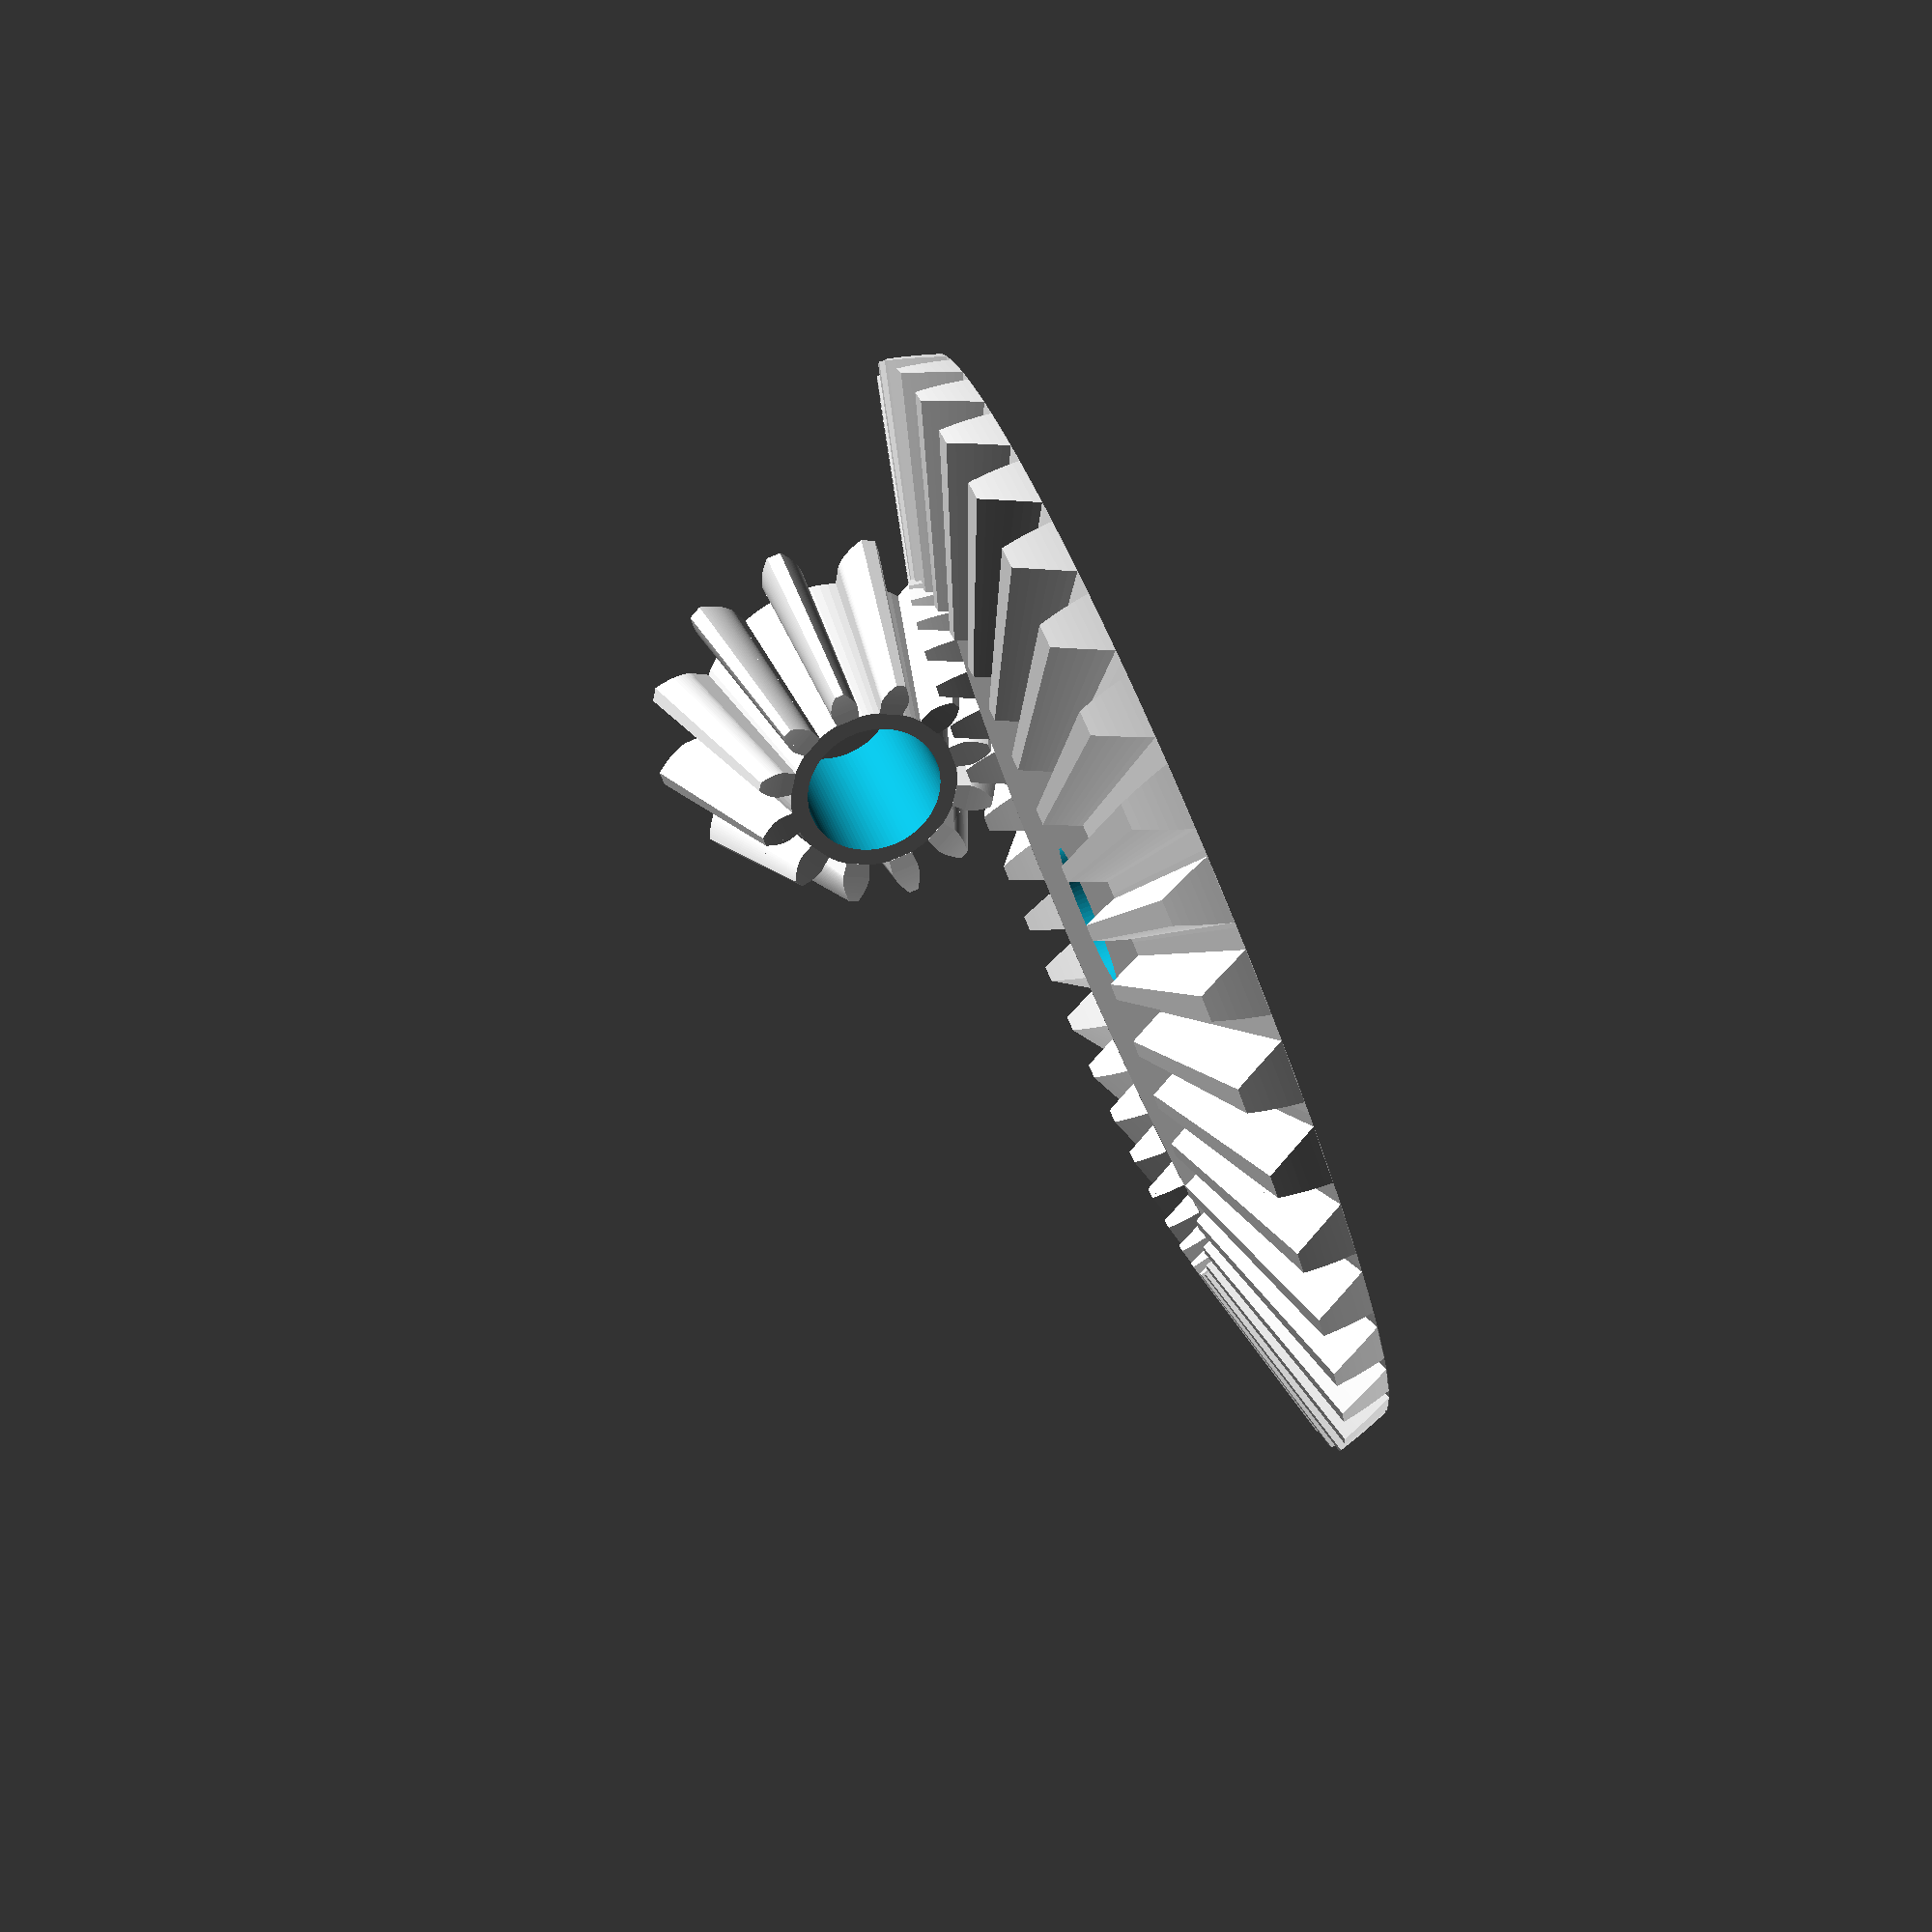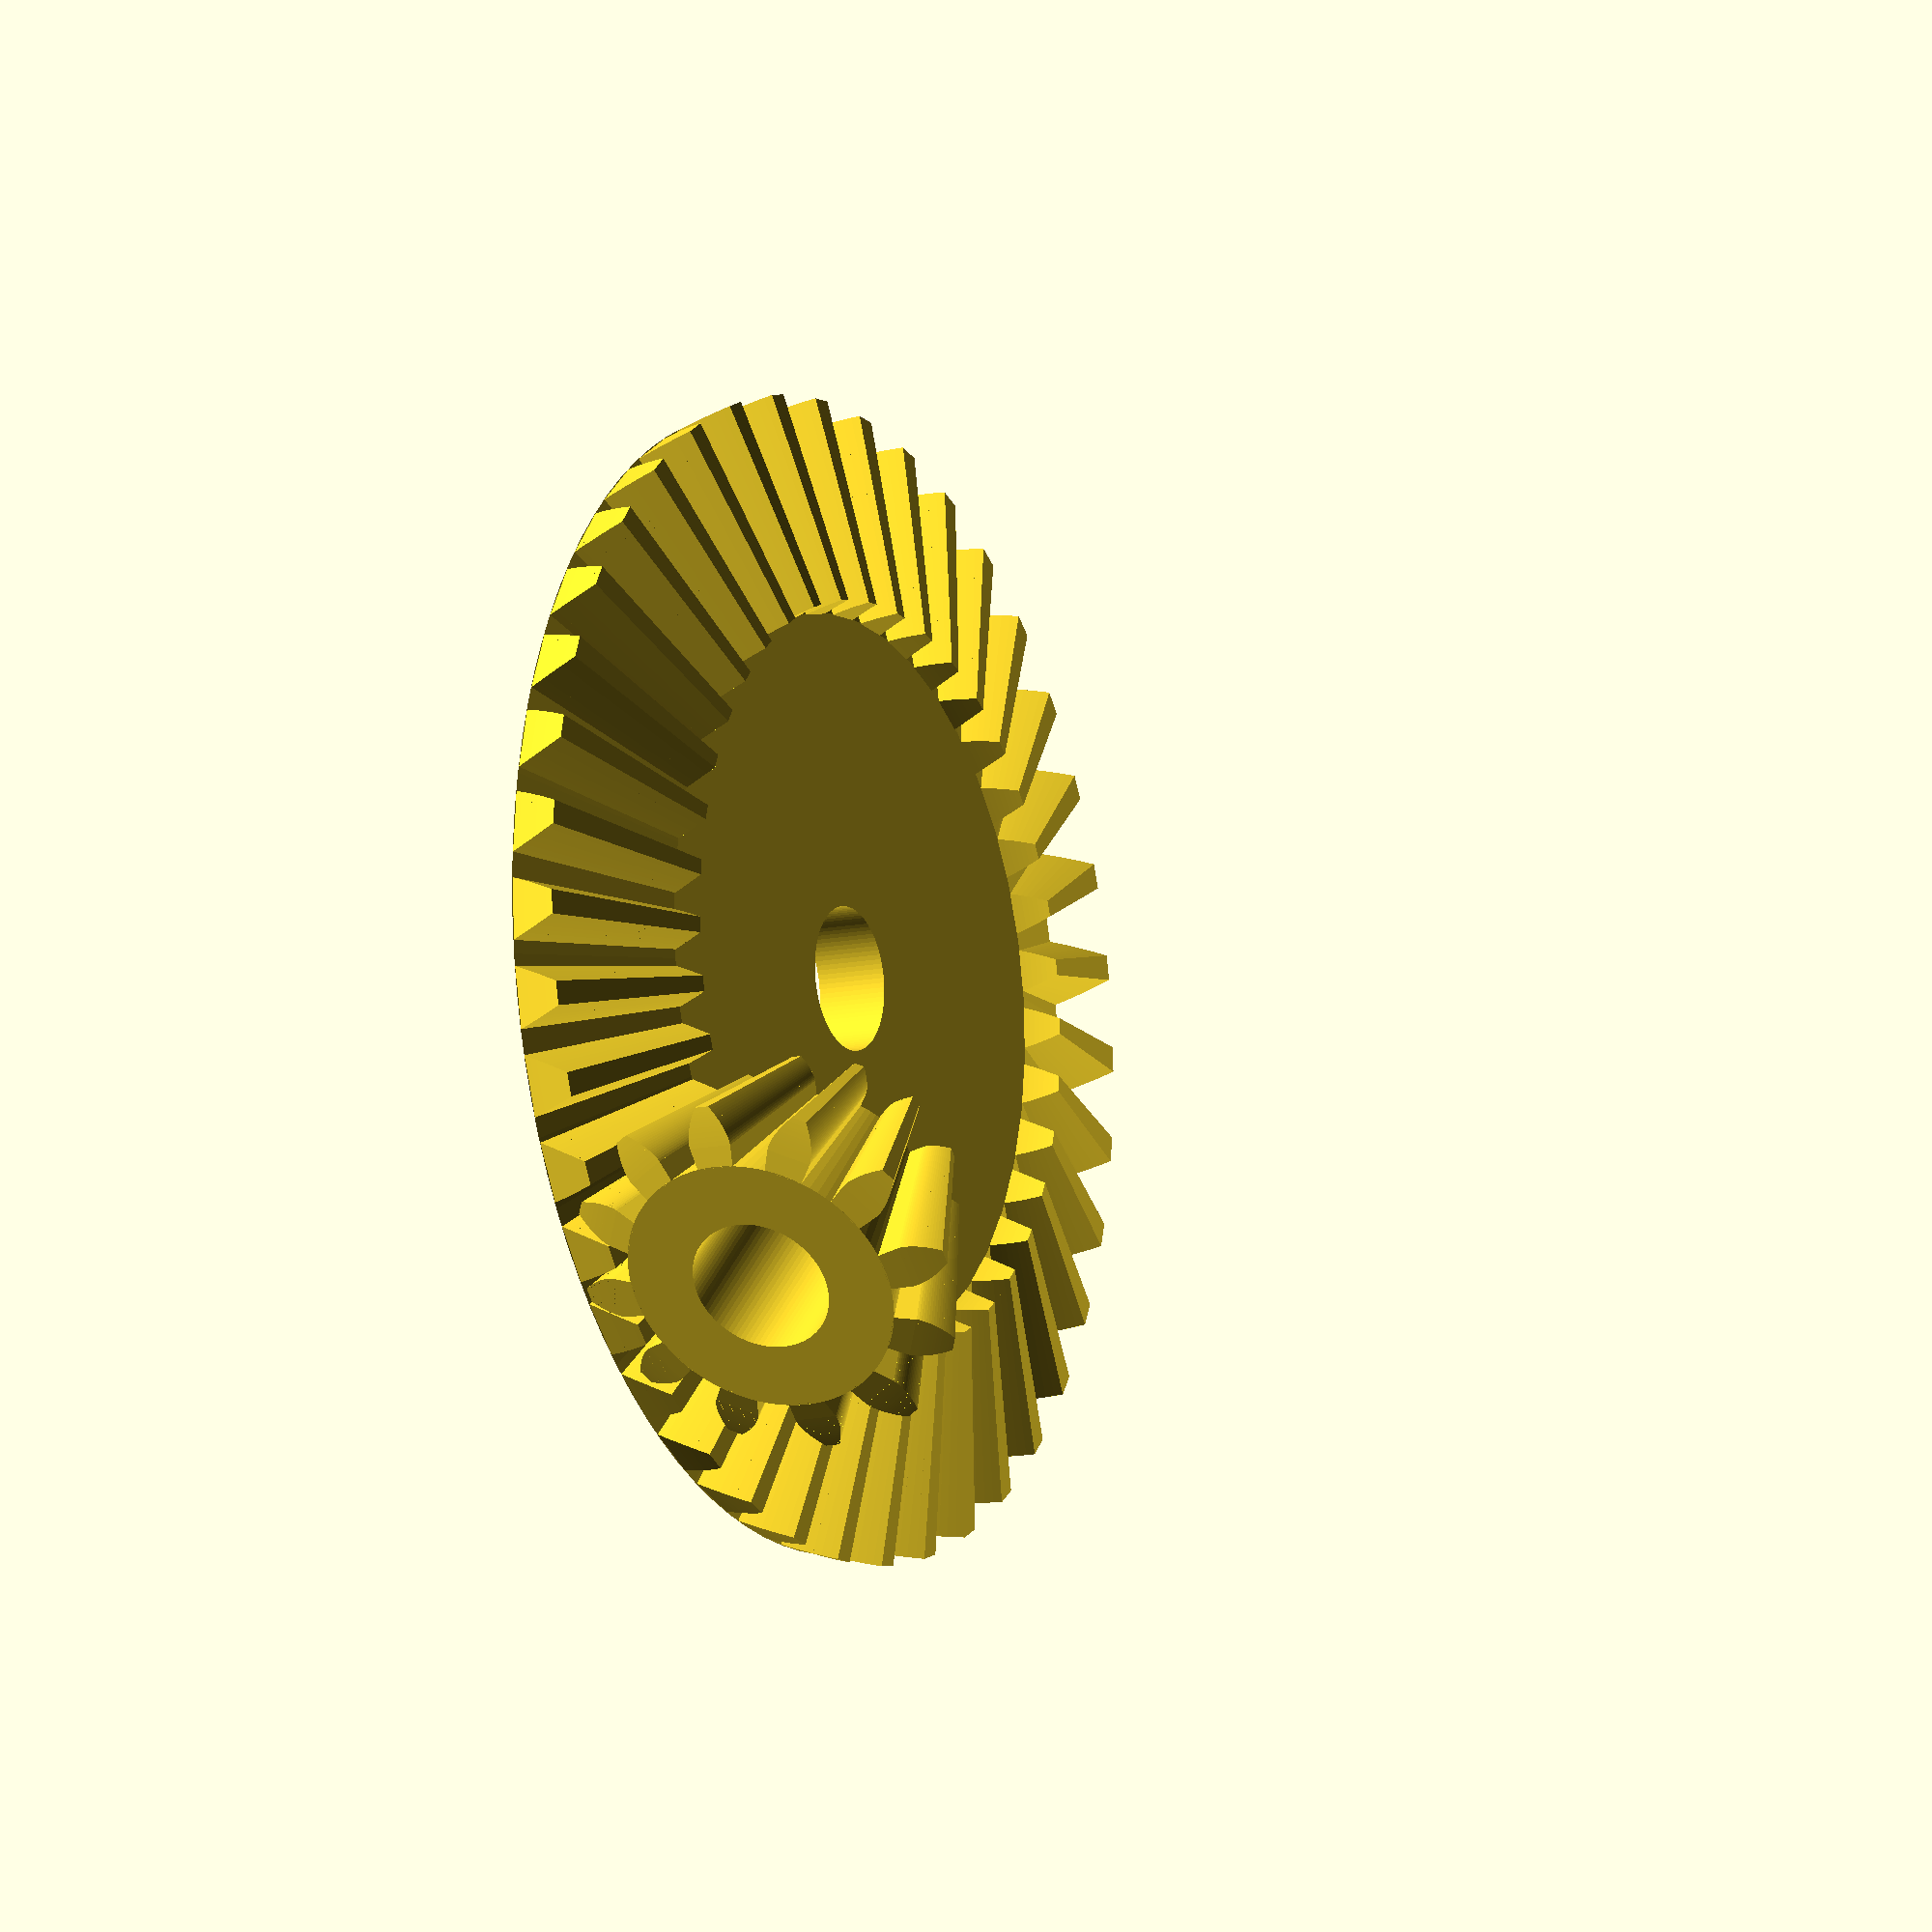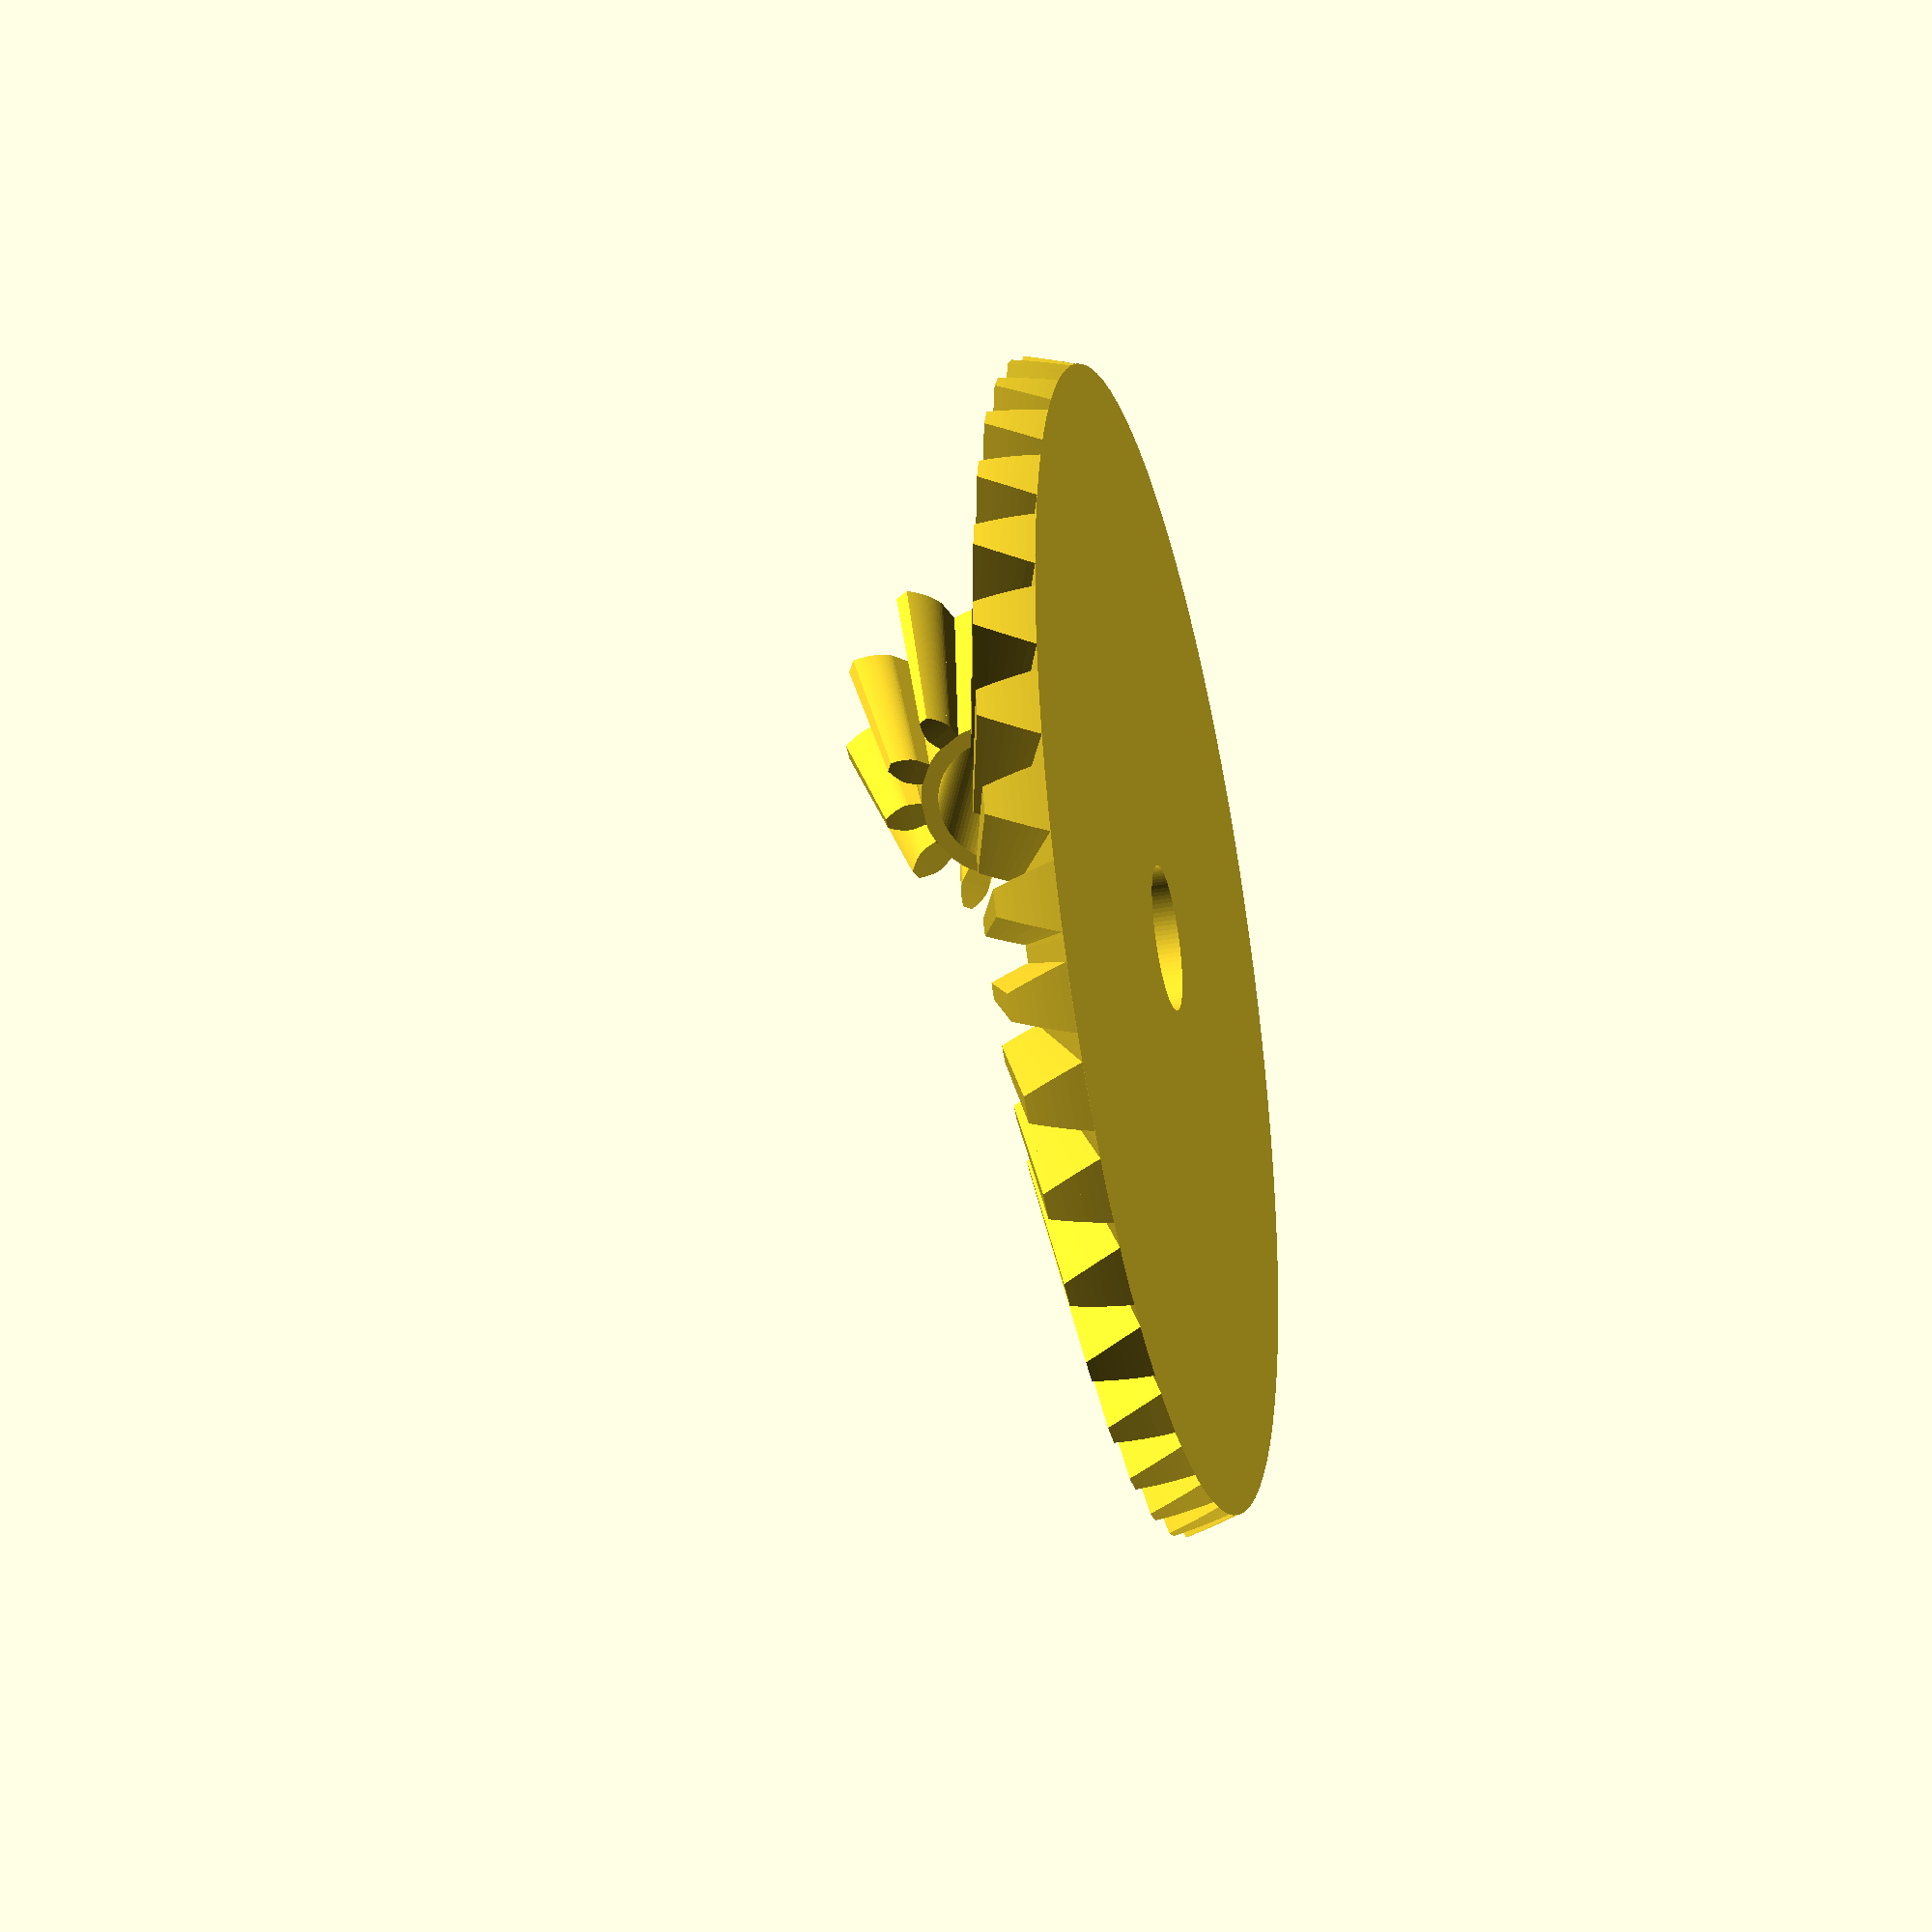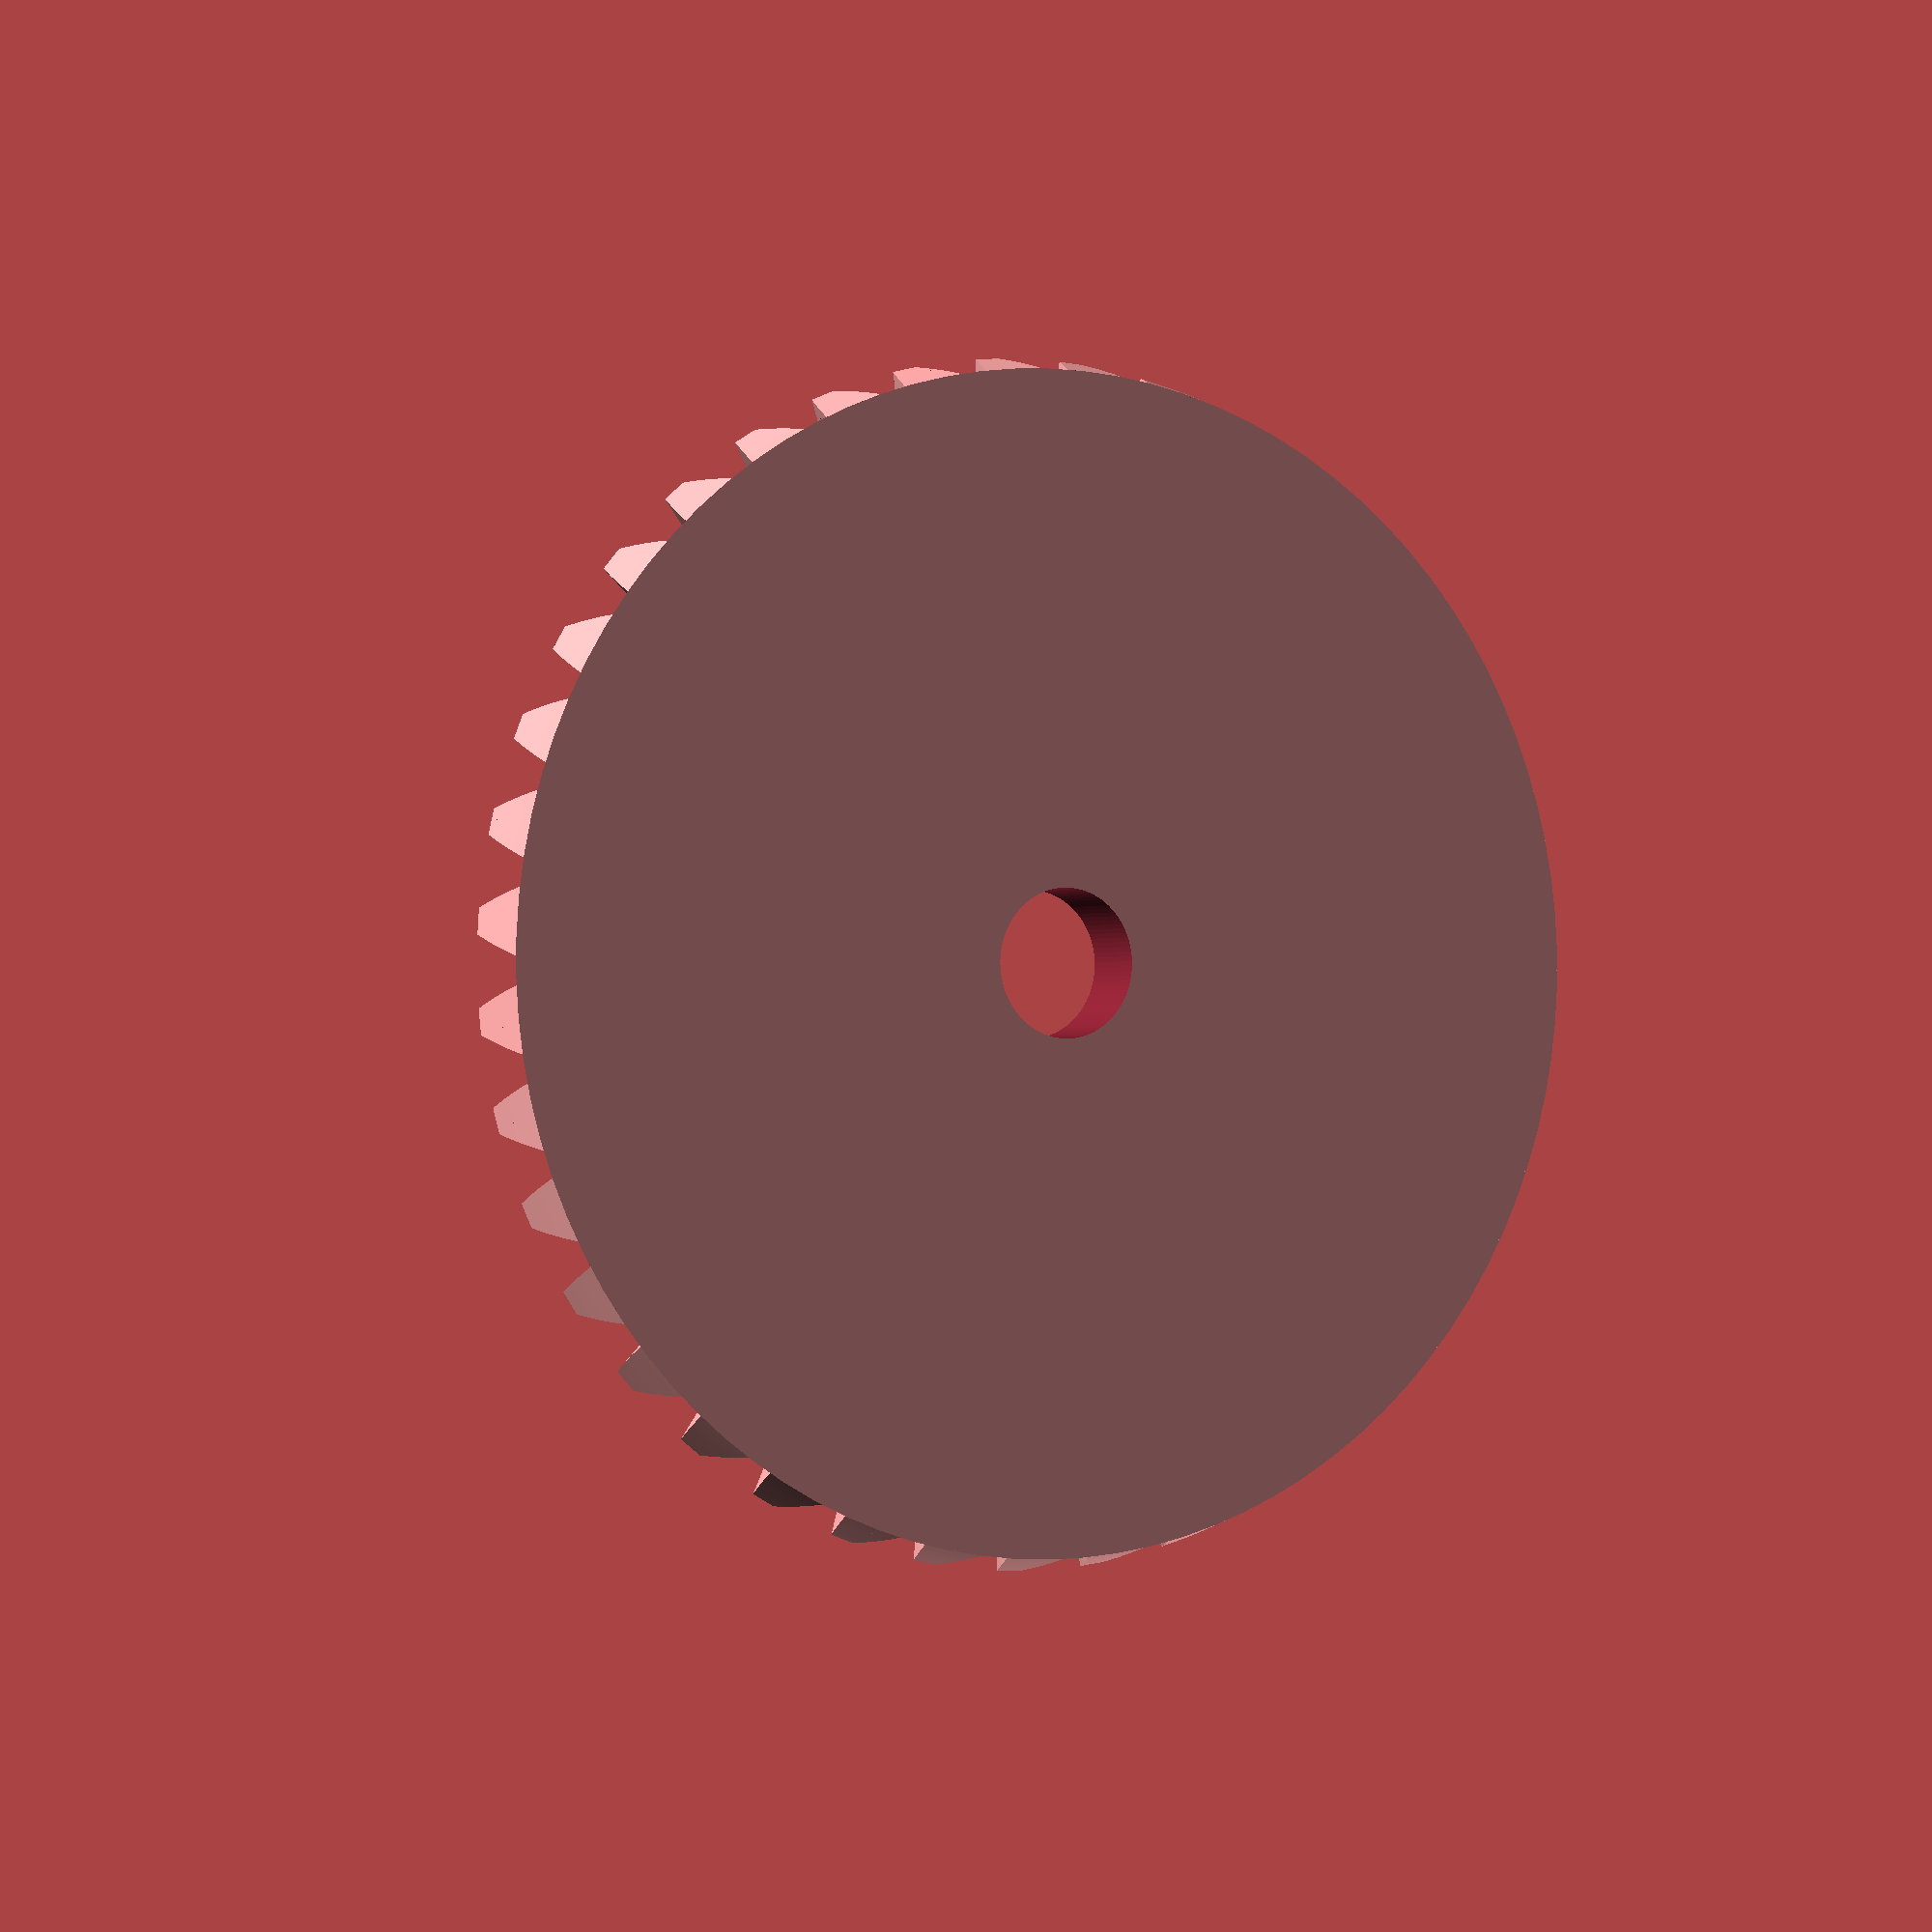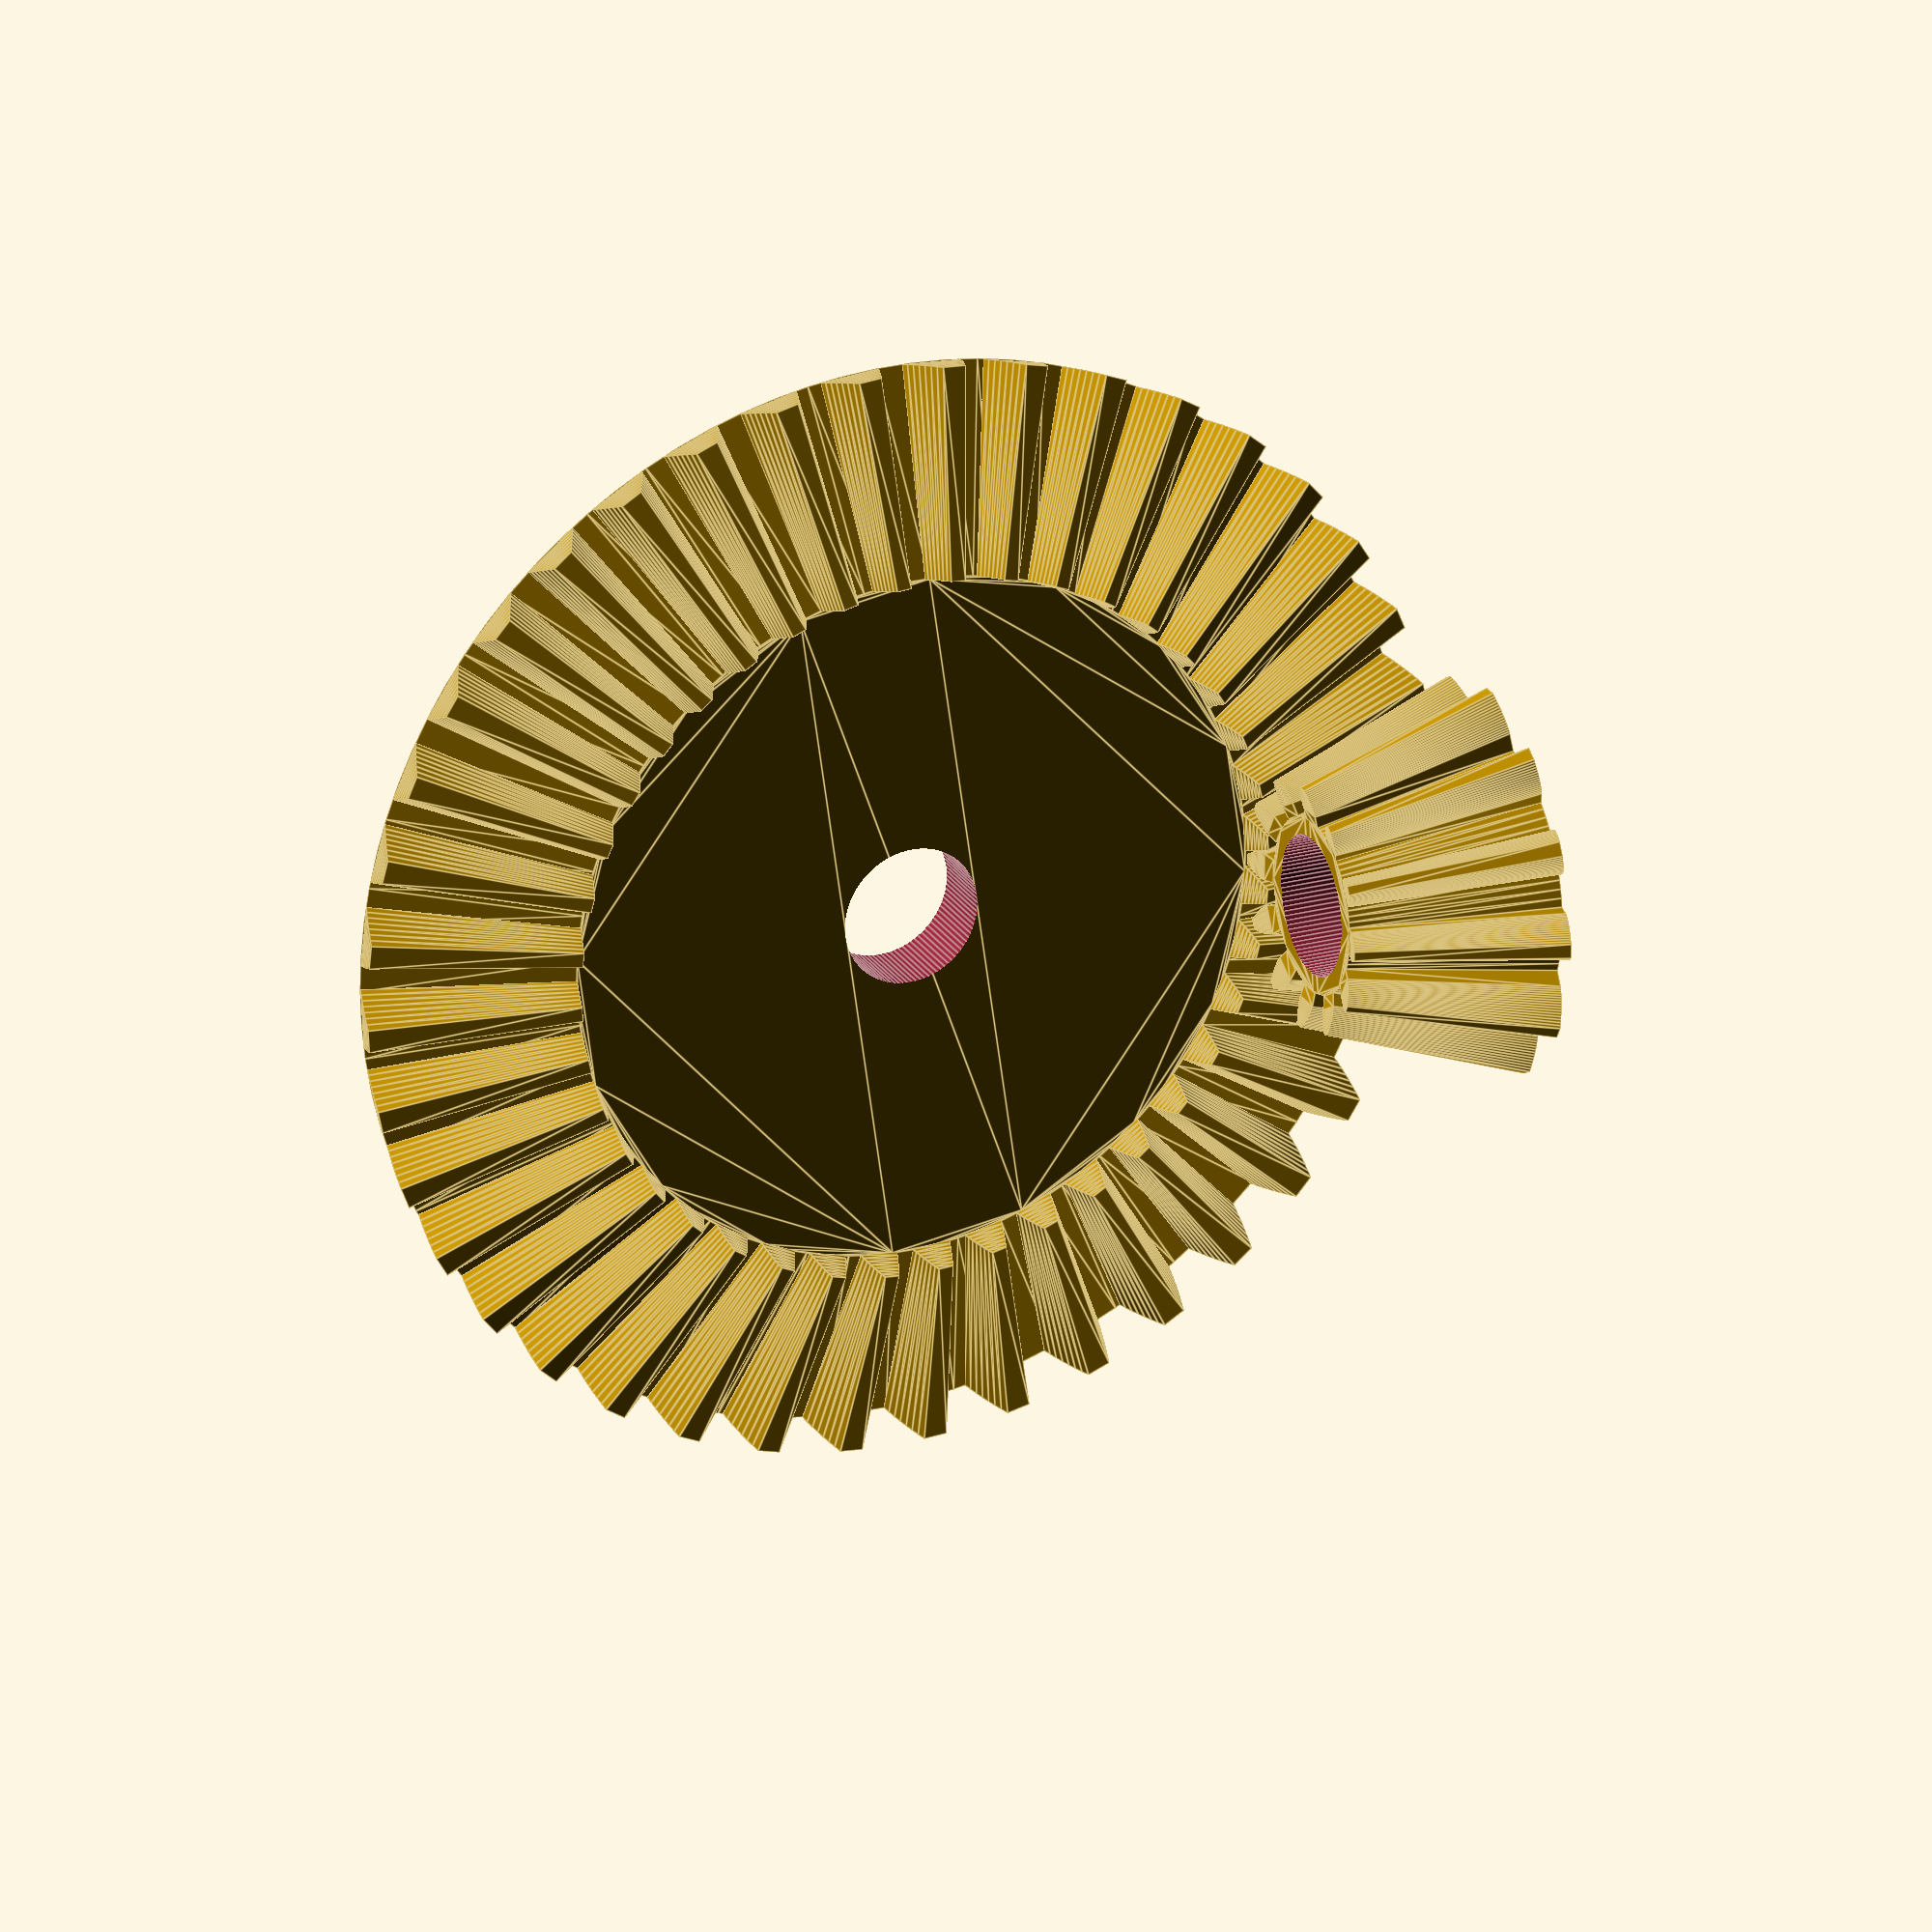
<openscad>
$fn = 96;

/** 
****************************************************
Reshaped from https://github.com/chrisspen/gears.git
****************************************************
Same code. Just a bit easier to read.

Library for Involute Gears, Screws and Racks

This library contains the following modules
- rack(modul, length, height, width, pressure_angle=20, helix_angle=0)
- spur_gear(modul, tooth_number, width, bore, pressure_angle=20, helix_angle=0, optimized=true)
- herringbone_gear(modul, tooth_number, width, bore, pressure_angle=20, helix_angle=0, optimized=true)
- rack_and_pinion (modul, rack_length, gear_teeth, rack_height, gear_bore, width, pressure_angle=20, helix_angle=0, together_built=true, optimized=true)
- ring_gear(modul, tooth_number, width, rim_width, pressure_angle=20, helix_angle=0)
- herringbone_ring_gear(modul, tooth_number, width, rim_width, pressure_angle=20, helix_angle=0)
- planetary_gear(modul, sun_teeth, planet_teeth, number_planets, width, rim_width, bore, pressure_angle=20, helix_angle=0, together_built=true, optimized=true)
- bevel_gear(modul, tooth_number,  partial_cone_angle, tooth_width, bore, pressure_angle=20, helix_angle=0)
- bevel_herringbone_gear(modul, tooth_number, partial_cone_angle, tooth_width, bore, pressure_angle=20, helix_angle=0)
- bevel_gear_pair(modul, gear_teeth, pinion_teeth, axis_angle=90, tooth_width, bore, pressure_angle = 20, helix_angle=0, together_built=true)
- bevel_herringbone_gear_pair(modul, gear_teeth, pinion_teeth, axis_angle=90, tooth_width, bore, pressure_angle = 20, helix_angle=0, together_built=true)
- worm(modul, thread_starts, length, bore, pressure_angle=20, lead_angle=10, together_built=true)
- worm_gear(modul, tooth_number, thread_starts, width, length, worm_bore, gear_bore, pressure_angle=20, lead_angle=0, optimized=true, together_built=true)

Examples of each module are commented out at the end of this file

Author:      Dr Jörg Janssen
Last Verified On:      1. June 2018
Version:    2.2
License:     Creative Commons - Attribution, Non Commercial, Share Alike

Permitted modules according to DIN 780:
0.05 0.06 0.08 0.10 0.12 0.16
0.20 0.25 0.3  0.4  0.5  0.6
0.7  0.8  0.9  1    1.25 1.5
2    2.5  3    4    5    6
8    10   12   16   20   25
32   40   50   60

*/


// Global Variables
PI = 3.1415926;
RAD = 57.29578;
clearance = 0.05;   // clearance between teeth

/**  
 * Converts Radians to Degrees 
 */
function grad(angle) = angle * RAD;

/**
 * Converts Degrees to Radians 
 */
function radian(angle) = angle / RAD;

/** 
 * Converts 2D Polar Coordinates to Cartesian
 * Format: radius, phi; phi = Angle to x-Axis on xy-Plane 
 */
function polar_to_cartesian(polvect) = [
    polvect[0]*cos(polvect[1]),  
    polvect[0]*sin(polvect[1])
];

/** 
 * Circle Involutes-Function:
 * Returns the Polar Coordinates of an Involute Circle
 * r = Radius of the Base Circle
 * rho = Rolling-angle in Degrees 
 */
function ev(r, rho) = [
    r / cos(rho),
    grad(tan(rho) - radian(rho))
];

/**
 * Sphere-Involutes-Function
 * Returns the Azimuth Angle of an Involute Sphere
 * theta0 = Polar Angle of the Cone, where the Cutting Edge of the Large Sphere unrolls the Involute
 * theta = Polar Angle for which the Azimuth Angle of the Involute is to be calculated 
 */
function sphere_ev(theta0, theta) = 
	1 / sin(theta0) * acos(cos(theta) / cos(theta0)) - acos(tan(theta0) / tan(theta));

/**
 * Converts Spherical Coordinates to Cartesian
 * Format: radius, theta, phi; theta = Angle to z-Axis, phi = Angle to x-Axis on xy-Plane 
 */
function sphere_to_cartesian(vect) = [
	vect[0] * sin(vect[1]) * cos(vect[2]),  
	vect[0] * sin(vect[1]) * sin(vect[2]),
	vect[0] * cos(vect[1])
];

/** 
 * Check if a Number is even
 *  = 1, if so
 *  = 0, if the Number is not even 
 */
function is_even(number) =
	(number == floor(number / 2) * 2) ? 1 : 0;

/**
 * greatest common Divisor
 * according to Euclidean Algorithm.
 * Sorting: a must be greater than b 
 */
function ggt(a, b) = 
	a % b == 0 ? b : ggt(b, a % b);

/*  Polar function with polar angle and two variables */
function spiral(a, r0, phi) =
	a*phi + r0; 

/**
 * Copy and rotate a Body 
 */
module copier(vect, number, distance, winkel) {
	for (i = [0 : number - 1]) {
		translate(v = vect * distance * i) {
			rotate(a = i * winkel, v = [0, 0, 1]) {
				children(0);
			}
		}
	}
}

/** 
 * rack
 * modul = Height of the Tooth Tip above the Rolling Line
 * length = Length of the Rack
 * height = Height of the Rack to the Pitch Line
 * width = Width of a Tooth
 * pressure_angle = Pressure Angle, Standard = 20° according to DIN 867. Should not exceed 45°.
 * helix_angle = Helix Angle of the Rack Transverse Axis; 0° = Spur Teeth 
 */
module rack(modul, 
						length, 
						height, 
						width, 
						pressure_angle = 20, 
						helix_angle = 0) {
	// Dimension Calculations
	modul = modul * (1 - clearance);
	c = modul / 6;                                              // Tip Clearance
	mx = modul / cos(helix_angle);                              // Module Shift by Helix Angle in the X-Direction
	a = 2 * mx * tan(pressure_angle) + c * tan(pressure_angle); // Flank Width
	b = PI * mx / 2 - 2 * mx * tan(pressure_angle);             // Tip Width
	x = width * tan(helix_angle);                          			// Topside Shift by Helix Angle in the X-Direction
	nz = ceil((length + abs(2 * x)) / (PI * mx));               // Number of Teeth
	
	translate([-PI * mx * (nz - 1) / 2 - a - b / 2, -modul, 0]) {
		intersection() {                                   // Creates a Prism that fits into a Geometric Box
			copier([1, 0, 0], nz, PI*mx, 0) {
				polyhedron(
					points = [
						[0, -c, 0], 
						[a, 2 * modul, 0], 
						[a + b, 2 * modul, 0], 
						[2 * a + b, -c, 0], 
						[PI * mx, -c, 0], 
						[PI * mx, modul - height, 0], 
						[0, modul-height, 0],                      // Underside
						[0 + x, -c, width], 
						[a + x, 2 * modul, width], 
						[a + b + x, 2 * modul, width], 
						[2 * a + b + x, -c, width], 
						[PI * mx + x, -c, width], 
						[PI * mx + x, modul - height, width], 
						[0 + x, modul - height, width]
					],   // Topside
					faces = [
						[6, 5, 4, 3, 2, 1, 0],                     // Underside
						[1, 8, 7, 0],
						[9, 8, 1, 2],
						[10, 9, 2, 3],
						[11, 10, 3, 4],
						[12, 11, 4, 5],
						[13, 12, 5, 6],
						[7, 13, 6, 0],
						[7, 8, 9, 10, 11, 12, 13]                    // Topside
					]);
			}
			translate([abs(x), -height + modul - 0.5, -0.5]) {
				cube([length, height + modul + 1, width + 1]);   // Cuboid which includes the Volume of the Rack
			}   
		}
	}  
}

/** 
 * Spur gear
 * modul = Height of the Tooth Tip beyond the Pitch Circle
 * tooth_number = Number of Gear Teeth
 * width = tooth_width
 * bore = Diameter of the Center Hole
 * pressure_angle = Pressure Angle, Standard = 20° according to DIN 867. Should not exceed 45°.
 * helix_angle = Helix Angle to the Axis of Rotation; 0° = Spur Teeth
 * optimized = Create holes for Material-/Weight-Saving or Surface Enhancements where Geometry allows 
 */
module spur_gear(modul, 
								 tooth_number, 
								 width, 
								 bore, 
								 pressure_angle = 20, 
								 helix_angle = 0, 
								 optimized = true) {
	// Dimension Calculations  
	d = modul * tooth_number;                                       // Pitch Circle Diameter
	r = d / 2;                                                      // Pitch Circle Radius
	alpha_spur = atan(tan(pressure_angle) / cos(helix_angle));      // Helix Angle in Transverse Section
	db = d * cos(alpha_spur);                                       // Base Circle Diameter
	rb = db / 2;                                                    // Base Circle Radius
	da = (modul < 1) ? d + modul * 2.2 : d + modul * 2;             // Tip Diameter according to DIN 58400 or DIN 867
	ra = da / 2;                                                    // Tip Circle Radius
	c =  (tooth_number < 3)? 0 : modul/6;                           // Tip Clearance
	df = d - 2 * (modul + c);                                       // Root Circle Diameter
	rf = df / 2;                                                    // Root Radius
	rho_ra = acos(rb/ra);                                           // Maximum Rolling Angle;
																																	// Involute begins on the Base Circle and ends at the Tip Circle
	rho_r = acos(rb/r);                                             // Rolling Angle at Pitch Circle;
																																	// Involute begins on the Base Circle and ends at the Tip Circle
	phi_r = grad(tan(rho_r) - radian(rho_r));                       // Angle to Point of Involute on Pitch Circle
	gamma = RAD * width / (r * tan(90 - helix_angle));              // Torsion Angle for Extrusion
	step = rho_ra / 16;                                             // Involute is divided into 16 pieces
	tau = 360 / tooth_number;                                       // Pitch Angle
	
	r_hole = (2 * rf - bore) / 8;                                   // Radius of Holes for Material-/Weight-Saving
	rm = bore / 2 + 2 * r_hole;                                     // Distance of the Axes of the Holes from the Main Axis
	z_hole = floor(2 * PI * rm / (3 * r_hole));                     // Number of Holes for Material-/Weight-Saving
	
	optimized = (optimized && r >= width * 1.5 && d > 2 * bore);    // is Optimization useful?

	// Drawing
	union() {
		rotate([0, 0, -phi_r - 90 * (1 - clearance) / tooth_number]) { // Center Tooth on X-Axis;
																																	 // Makes Alignment with other Gears easier
			linear_extrude(height = width, twist = gamma) {
				difference() {
					union() {
						tooth_width = (180 * (1 - clearance)) / tooth_number + 2 * phi_r;
						circle(rf);                                   // Root Circle 
						for (rot = [0 : tau : 360]) {
							rotate (rot) {                              // Copy and Rotate "Number of Teeth"
								polygon(concat(                           // Tooth
									[[0, 0]],                               // Tooth Segment starts and ends at Origin
									 [for (rho = [0 : step : rho_ra])       // From zero Degrees (Base Circle)
																												  // To Maximum Involute Angle (Tip Circle)
											polar_to_cartesian(ev(rb, rho))],   // First Involute Flank
									 [polar_to_cartesian(ev(rb, rho_ra))],  // Point of Involute on Tip Circle
									 [for (rho = [rho_ra : -step : 0])      // of Maximum Involute Angle (Tip Circle)
																											    // to zero Degrees (Base Circle)
											polar_to_cartesian([ev(rb, rho)[0], tooth_width - ev(rb, rho)[1]])]
																											    // Second Involute Flank
																											    // (180*(1-clearance)) instead of 180 Degrees,
																											    // to allow clearance of the Flanks
									));
							}
						}
					}           
					circle(r = rm + r_hole * 1.49);                 // "bore"
				}
			}
		}
		// with Material Savings
		if (optimized) {
			linear_extrude(height = width) {
				difference() {
					circle(r = (bore + r_hole) / 2);
					circle(r = bore / 2);                           // bore
				}
			}
			linear_extrude(height = (width - r_hole / 2 < width * 2 / 3) ? width * 2 / 3 : width - r_hole / 2) {
				difference() {
					circle(r = rm + r_hole * 1.51);
					union() {
						circle(r = (bore + r_hole) / 2);
						for (i = [0 : 1 : z_hole]) {
							translate(sphere_to_cartesian([rm,90,i*360/z_hole])) {
								circle(r = r_hole);
							}
						}
					}
				}
			}
		} else { // without Material Savings
			linear_extrude(height = width) {
				difference() {
					circle(r = rm + r_hole * 1.51);
					circle(r = bore / 2);
				}
			}
		}
	}
}

/**
 * Herringbone_rack; uses the module "rack"
 * modul = Height of the Tooth Tip above the Rolling LIne
 * length = Length of the Rack
 * height = Height of the Rack to the Pitch Line
 * width = Width of a Tooth
 * pressure_angle = Pressure Angle, Standard = 20° according to DIN 867. Should not exceed 45°.
 * helix_angle = Helix Angle of the Rack Transverse Axis; 0° = Spur Teeth 
 */
module herringbone_rack(modul, 
												length, 
												height, 
												width, 
												pressure_angle = 20, 
												helix_angle) {
	width = width / 2;
	translate([0, 0, width]) {
		union() {
			rack(modul, length, height, width, pressure_angle, helix_angle);    // bottom Half
			mirror([0, 0, 1]){
				rack(modul, length, height, width, pressure_angle, helix_angle);  // top Half
			}
		}
	}
}

/**
 * Herringbone_gear; uses the module "spur_gear"
 * modul = Height of the Tooth Tip beyond the Pitch Circle
 * tooth_number = Number of Gear Teeth
 * width = tooth_width
 * bore = Diameter of the Center Hole
 * pressure_angle = Pressure Angle, Standard = 20° according to DIN 867. Should not exceed 45°.
 * helix_angle = Helix Angle to the Axis of Rotation, Standard = 0° (Spur Teeth)
 * optimized = Holes for Material-/Weight-Saving 
 */
module herringbone_gear(modul, 
												tooth_number, 
												width, 
												bore, 
												pressure_angle = 20, 
												helix_angle = 0, 
												optimized = true) {
	width = width / 2;
	d = modul * tooth_number;                                       // Pitch Circle Diameter
	r = d / 2;                                                      // Pitch Circle Radius
	c =  (tooth_number < 3)? 0 : modul / 6;                         // Tip Clearance

	df = d - 2 * (modul + c);                                       // Root Circle Diameter
	rf = df / 2;                                                    // Root Radius

	r_hole = (2 * rf - bore) / 8;                                   // Radius of Holes for Material-/Weight-Saving
	rm = bore / 2 + 2 * r_hole;                                     // Distance of the Axes of the Holes from the Main Axis
	z_hole = floor(2 * PI * rm / (3 * r_hole));                     // Number of Holes for Material-/Weight-Saving
	
	optimized = (optimized && r >= width * 3 && d > 2 * bore);      // is Optimization useful?

	translate([0, 0 ,width]) {
		union() {
			spur_gear(modul, tooth_number, width, 2 * (rm + r_hole * 1.49), pressure_angle, helix_angle, false);    // bottom Half
			mirror([0, 0, 1]) {
				spur_gear(modul, tooth_number, width, 2 * (rm + r_hole * 1.49), pressure_angle, helix_angle, false);  // top Half
			}
		}
	}
	// with Material Savings
	if (optimized) {
		linear_extrude(height = width * 2) {
			difference() {
				circle(r = (bore + r_hole) / 2);
				circle(r = bore / 2);                          // bore
			}
		}
		linear_extrude(height = (2 * width - r_hole / 2 < 1.33 * width) ? 1.33 * width : 2 * width - r_hole / 2) { //width*4/3
			difference() {
				circle(r = rm + r_hole * 1.51);
				union() {
					circle(r = (bore + r_hole) / 2);
					for (i = [0 : 1 : z_hole]) {
						translate(sphere_to_cartesian([rm, 90, i * 360 / z_hole])) {
							circle(r = r_hole);
						}
					}
				}
			}
		}
	} else { // without Material Savings
		linear_extrude(height = width * 2) {
			difference() {
				circle(r = rm + r_hole * 1.51);
				circle(r = bore / 2);
			}
		}
	}
}

/**
 * Rack and Pinion
 * modul = Height of the Tooth Tip beyond the Pitch Circle
 * rack_length = Length of the Rack
 * gear_teeth = Number of Gear Teeth
 * rack_height = Height of the Rack to the Pitch Line
 * gear_bore = Diameter of the Center Hole of the Spur Gear
 * width = Width of a Tooth
 * pressure_angle = Pressure Angle, Standard = 20° according to DIN 867. Should not exceed 45°.
 * helix_angle = Helix Angle to the Axis of Rotation, Standard = 0° (Spur Teeth) 
 */
module rack_and_pinion (modul, 
												rack_length, 
												gear_teeth, 
												rack_height, 
												gear_bore, 
												width, 
												pressure_angle = 20, 
												helix_angle = 0, 
												together_built = true, 
												optimized = true) {
	distance = together_built ? modul * gear_teeth / 2 : modul * gear_teeth;

	rack(modul, rack_length, rack_height, width, pressure_angle, -helix_angle);
	translate([0, distance, 0]) {
		rotate(a = 360 / gear_teeth) {
			spur_gear(modul, gear_teeth, width, gear_bore, pressure_angle, helix_angle, optimized);
		}
	}
}

/**
 * Ring gear
 * modul = Height of the Tooth Tip beyond the Pitch Circle
 * tooth_number = Number of Gear Teeth
 * width = tooth_width
 * rim_width = Width of the Rim from the Root Circle
 * bore = Diameter of the Center Hole
 * pressure_angle = Pressure Angle, Standard = 20° according to DIN 867. Should not exceed 45°.
 * helix_angle = Helix Angle to the Axis of Rotation, Standard = 0° (Spur Teeth) 
 */
module ring_gear(modul, 
								 tooth_number, 
								 width, 
								 rim_width, 
								 pressure_angle = 20, 
								 helix_angle = 0) {
	// Dimension Calculations  
	ha = (tooth_number >= 20) ? 0.02 * atan((tooth_number / 15) / PI) : 0.6; // Shortening Factor of Tooth Head Height
	d = modul * tooth_number;                                                // Pitch Circle Diameter
	r = d / 2;                                                               // Pitch Circle Radius
	alpha_spur = atan(tan(pressure_angle) / cos(helix_angle));               // Helix Angle in Transverse Section
	db = d * cos(alpha_spur);                                                // Base Circle Diameter
	rb = db / 2;                                                             // Base Circle Radius
	c = modul / 6;                                                           // Tip Clearance
	da = (modul < 1) ? d + (modul + c) * 2.2 : d + (modul + c) * 2;          // Tip Diameter
	ra = da / 2;                                                             // Tip Circle Radius
	df = d - 2 * modul * ha;                                                 // Root Circle Diameter
	rf = df / 2;                                                             // Root Radius
	rho_ra = acos(rb/ra);                                                    // Maximum Involute Angle;
																																	         // Involute begins on the Base Circle and ends at the Tip Circle
	rho_r = acos(rb/r);                                                      // Involute Angle at Pitch Circle;
																																	         // Involute begins on the Base Circle and ends at the Tip Circle
	phi_r = grad(tan(rho_r) - radian(rho_r));                                // Angle to Point of Involute on Pitch Circle
	gamma = RAD * width / (r * tan(90 - helix_angle));                       // Torsion Angle for Extrusion
	step = rho_ra / 16;                                                      // Involute is divided into 16 pieces
	tau = 360 / tooth_number;                                                // Pitch Angle

	// Drawing
	rotate([0, 0, -phi_r - 90 * (1 + clearance) / tooth_number])             // Center Tooth on X-Axis;
																																	         // Makes Alignment with other Gears easier
	linear_extrude(height = width, twist = gamma) {
		difference() {
			circle(r = ra + rim_width);                            // Outer Circle
			union() {
				tooth_width = (180 * (1 + clearance)) / tooth_number + 2 * phi_r;
				circle(rf);                                         // Root Circle 
				for (rot = [0 : tau : 360]) {
					rotate (rot) {                                    // Copy and Rotate "Number of Teeth"
						polygon(concat(
							[[0, 0]],
							[for (rho = [0 : step : rho_ra])              // From zero Degrees (Base Circle)
																											      // to Maximum Involute Angle (Tip Circle)
								 polar_to_cartesian(ev(rb, rho))],
							[polar_to_cartesian(ev(rb, rho_ra))],
							[for (rho = [rho_ra : -step : 0])             // from Maximum Involute Angle (Kopfkreis)
																											      // to zero Degrees (Base Circle)
								 polar_to_cartesian([ev(rb, rho)[0], tooth_width-ev(rb, rho)[1]])]
																											      // (180*(1+clearance)) statt 180,
																											      // to allow clearance of the Flanks
							));
					}
				}
			}
		}
	}
	echo("Ring Gear Outer Diamater = ", 2 * (ra + rim_width));
}

/**
 * Herringbone Ring Gear; uses the Module "ring_gear"
 * modul = Height of the Tooth Tip over the Partial Cone
 * tooth_number = Number of Gear Teeth
 * width = tooth_width
 * bore = Diameter of the Center Hole
 * pressure_angle = Pressure Angle, Standard = 20° according to DIN 867. Should not exceed 45°.
 * helix_angle = Helix Angle to the Axis of Rotation, Standard = 0° (Spur Teeth) 
 */
module herringbone_ring_gear(modul, 
														 tooth_number, 
														 width, 
														 rim_width, 
														 pressure_angle = 20, 
														 helix_angle = 0) {
	width = width / 2;
	translate([0, 0, width]) {
		union() {
			ring_gear(modul, tooth_number, width, rim_width, pressure_angle, helix_angle);     // bottom Half
			mirror([0, 0, 1]) {
				ring_gear(modul, tooth_number, width, rim_width, pressure_angle, helix_angle);   // top Half
			}
		}
	}
}

/**
 * Planetary Gear; uses the Modules "herringbone_gear" and "herringbone_ring_gear"
 * modul = Height of the Tooth Tip over the Partial Cone
 * sun_teeth = Number of Teeth of the Sun Gear
 * planet_teeth = Number of Teeth of a Planet Gear
 * number_planets = Number of Planet Gears. If null, the Function will calculate the Minimum Number
 * width = tooth_width
 * rim_width = Width of the Rim from the Root Circle
 * bore = Diameter of the Center Hole
 * pressure_angle = Pressure Angle, Standard = 20° according to DIN 867. Should not exceed 45°.
 * helix_angle = Helix Angle to the Axis of Rotation, Standard = 0° (Spur Teeth)
 * together_built = 
 * optimized = Create holes for Material-/Weight-Saving or Surface Enhancements where Geometry allows
 * together_built = Components assembled for Construction or separated for 3D-Printing 
 */
module planetary_gear(modul, 
											sun_teeth, 
											planet_teeth, 
											number_planets, 
											width, 
											rim_width, 
											bore, 
											pressure_angle = 20, 
											helix_angle = 0, 
											together_built = true, 
											optimized = true) {
	// Dimension Calculations
	d_sun = modul * sun_teeth;                                     // Sun Pitch Circle Diameter
	d_planet = modul * planet_teeth;                               // Planet Pitch Circle Diameter
	center_distance = modul * (sun_teeth +  planet_teeth) / 2;     // Distance from Sun- or Ring-Gear Axis to Planet Axis
	ring_teeth = sun_teeth + 2 * planet_teeth;                     // Number of Teeth of the Ring Gear
	d_ring = modul * ring_teeth;                                   // Ring Pitch Circle Diameter

	rotate = is_even(planet_teeth);                                // Does the Sun Gear need to be rotated?
			
	// Number of Planet Gears: at most as many as possible without overlap											
	n_max = floor(180 / asin(modul * (planet_teeth) / (modul * (sun_teeth + planet_teeth))));
																																			
	// Drawing
	rotate([0, 0, 180 / sun_teeth * rotate]) {
		herringbone_gear (modul, sun_teeth, width, bore, pressure_angle, -helix_angle, optimized);  // Sun Gear
	}

	if (together_built) {
		if (number_planets == 0) {
			list = [ for (n = [2 : 1 : n_max])  
				if ((((ring_teeth + sun_teeth) / n) == floor((ring_teeth + sun_teeth) / n))) n
			];
			number_planets = list[0];                                      // Determine Number of Planet Gears
			center_distance = modul * (sun_teeth + planet_teeth) / 2;      // Distance from Sun- / Ring-Gear Axis
			for (n = [0 : 1 : number_planets - 1]) {
				translate(sphere_to_cartesian([center_distance,90,360/number_planets*n])) {
					rotate([0,0,n*360*d_sun/d_planet]) {
						herringbone_gear (modul, planet_teeth, width, bore, pressure_angle, helix_angle); // Planet Gears
					}
				}
			}
	 } else {
			center_distance = modul * (sun_teeth + planet_teeth) / 2;       // Distance from Sun- / Ring-Gear Axis
			for(n = [0 : 1 : number_planets - 1]) {
				translate(sphere_to_cartesian([center_distance, 90, 360 / number_planets * n]))
				rotate([0, 0, n * 360 * d_sun / (d_planet)]) {
					herringbone_gear (modul, planet_teeth, width, bore, pressure_angle, helix_angle); // Planet Gears
				}
			}
		}
	} else {
		planet_distance = ring_teeth * modul / 2 + rim_width + d_planet;     // Distance between Planets
		for (i = [-(number_planets - 1) : 2 : (number_planets - 1)]) {
			translate([planet_distance, d_planet * i, 0]) {
				herringbone_gear (modul, planet_teeth, width, bore, pressure_angle, helix_angle); // Planet Gears
			}
		}
	}
	herringbone_ring_gear (modul, ring_teeth, width, rim_width, pressure_angle, helix_angle); // Ring Gear
}

/**
 * Bevel Gear
 * modul = Height of the Tooth Tip over the Partial Cone; Specification for the Outside of the Cone
 * tooth_number = Number of Gear Teeth
 * partial_cone_angle = (Half)angle of the Cone on which the other Ring Gear rolls
 * tooth_width = Width of the Teeth from the Outside toward the apex of the Cone
 * bore = Diameter of the Center Hole
 * pressure_angle = Pressure Angle, Standard = 20° according to DIN 867. Should not exceed 45°.
 * helix_angle = Helix Angle, Standard = 0° 
 */
module bevel_gear(modul, 
									tooth_number, 
									partial_cone_angle, 
									tooth_width, 
									bore, 
									pressure_angle = 20, 
									helix_angle = 0) {
	// Dimension Calculations
	d_outside = modul * tooth_number;                               // Part Cone Diameter at the Cone Base,
																																	// corresponds to the Chord in a Spherical Section
	r_outside = d_outside / 2;                                      // Part Cone Radius at the Cone Base
	rg_outside = r_outside / sin(partial_cone_angle);               // Large-Cone Radius for Outside-Tooth, corresponds to the Length of the Cone-Flank;
	rg_inside = rg_outside - tooth_width;                           // Large-Cone Radius for Inside-Tooth  
	r_inside = r_outside * rg_inside / rg_outside;
	alpha_spur = atan(tan(pressure_angle) / cos(helix_angle));      // Helix Angle in Transverse Section
	delta_b = asin(cos(alpha_spur) * sin(partial_cone_angle));      // Base Cone Angle     
	da_outside = (modul < 1) ? 
									d_outside + (modul * 2.2) * cos(partial_cone_angle) : 
									d_outside + modul * 2 * cos(partial_cone_angle);
	ra_outside = da_outside / 2;
	delta_a = asin(ra_outside / rg_outside);
	c = modul / 6;                                                  // Tip Clearance
	df_outside = d_outside - (modul +c) * 2 * cos(partial_cone_angle);
	rf_outside = df_outside / 2;
	delta_f = asin(rf_outside/rg_outside);
	rkf = rg_outside * sin(delta_f);                                // Radius of the Cone Foot
	height_f = rg_outside * cos(delta_f);                           // Height of the Cone from the Root Cone
	
	echo("Part Cone Diameter at the Cone Base = ", d_outside);
	
	// Sizes for Complementary Truncated Cone
	height_k = (rg_outside - tooth_width) / cos(partial_cone_angle);    // Height of the Complementary Cone for corrected Tooth Length
	rk = (rg_outside - tooth_width) / sin(partial_cone_angle);          // Foot Radius of the Complementary Cone
	rfk = rk * height_k * tan(delta_f) / (rk + height_k * tan(delta_f));// Tip Radius of the Cylinders for 
																																	    // Complementary Truncated Cone
	height_fk = rk * height_k / (height_k * tan(delta_f) + rk);         // height of the Complementary Truncated Cones

	echo("Bevel Gear Height = ", height_f - height_fk);
	
	phi_r = sphere_ev(delta_b, partial_cone_angle);                     // Angle to Point of Involute on Partial Cone
			
	// Torsion Angle gamma from Helix Angle
	gamma_g = 2 * atan(tooth_width * tan(helix_angle) / (2 * rg_outside - tooth_width));
	gamma = 2 * asin(rg_outside / r_outside * sin(gamma_g / 2));
	
	step = (delta_a - delta_b) / 16;
	tau = 360 / tooth_number;                                           // Pitch Angle
	start = (delta_b > delta_f) ? delta_b : delta_f;
	mirrpoint = (180 * (1 - clearance)) / tooth_number + 2 * phi_r;

	// Drawing
	rotate([0, 0, phi_r + 90 * (1 - clearance) / tooth_number]) {       // Center Tooth on X-Axis;
																																	    // Makes Alignment with other Gears easier
		translate([0, 0, height_f]) {
			rotate(a=[0, 180, 0]) {
				union() {
					translate([0, 0, height_f]) {
						rotate(a=[0, 180, 0]) {                                   // Truncated Cone                          
							difference() {
								linear_extrude(height = height_f - height_fk, scale=rfk / rkf) {
									circle(rkf * 1.001); // 1 permille Overlap with Tooth Root
								}
								translate([0, 0, -1]) {
									cylinder(h = height_f - height_fk + 2, r = bore / 2); // bore
								}
							}   
						}
					}
					for (rot = [0 : tau : 360]) {
						rotate (rot) {                                              // Copy and Rotate "Number of Teeth"
							union() {
								if (delta_b > delta_f) {
									// Tooth Root
									flankpoint_under = 1 * mirrpoint;
									flankpoint_over = sphere_ev(delta_f, start);
									polyhedron(
											points = [
												sphere_to_cartesian([rg_outside, start * 1.001, flankpoint_under]),    // 1 permille Overlap with Tooth
												sphere_to_cartesian([rg_inside, start * 1.001, flankpoint_under + gamma]),
												sphere_to_cartesian([rg_inside, start * 1.001, mirrpoint - flankpoint_under + gamma]),
												sphere_to_cartesian([rg_outside, start * 1.001, mirrpoint - flankpoint_under]),                               
												sphere_to_cartesian([rg_outside, delta_f, flankpoint_under]),
												sphere_to_cartesian([rg_inside, delta_f, flankpoint_under + gamma]),
												sphere_to_cartesian([rg_inside, delta_f, mirrpoint - flankpoint_under + gamma]),
												sphere_to_cartesian([rg_outside, delta_f, mirrpoint - flankpoint_under])                                
											],
											faces = [
												[0, 1, 2],
												[0, 2, 3],
												[0, 4, 1],
												[1, 4, 5],
												[1, 5, 2],
												[2, 5, 6],
												[2, 6, 3],
												[3, 6, 7],
												[0, 3, 7],
												[0, 7, 4],
												[4, 6, 5],
												[4, 7, 6]
											],
											convexity = 1
									);
								}
								// Tooth
								for (delta = [start:step:delta_a-step]) {
									flankpoint_under = sphere_ev(delta_b, delta);
									flankpoint_over = sphere_ev(delta_b, delta + step);
									polyhedron(
										points = [
											sphere_to_cartesian([rg_outside, delta, flankpoint_under]),
											sphere_to_cartesian([rg_inside, delta, flankpoint_under + gamma]),
											sphere_to_cartesian([rg_inside, delta, mirrpoint - flankpoint_under + gamma]),
											sphere_to_cartesian([rg_outside, delta, mirrpoint - flankpoint_under]),                             
											sphere_to_cartesian([rg_outside, delta + step, flankpoint_over]),
											sphere_to_cartesian([rg_inside, delta + step, flankpoint_over + gamma]),
											sphere_to_cartesian([rg_inside, delta + step, mirrpoint - flankpoint_over + gamma]),
											sphere_to_cartesian([rg_outside, delta + step, mirrpoint - flankpoint_over])                                   
										],
										faces = [
											[0, 1, 2],
											[0, 2, 3],
											[0, 4, 1],
											[1, 4, 5],
											[1, 5, 2],
											[2, 5, 6],
											[2, 6, 3],
											[3, 6, 7],
											[0, 3, 7],
											[0, 7, 4],
											[4, 6, 5],
											[4, 7, 6]
										],
										convexity =1
									);
								}
							}
						}
					}   
				}
			}
		}
	}
}

/**
 * Bevel Herringbone Gear; uses the Module "bevel_gear"
 * modul = Height of the Tooth Tip beyond the Pitch Circle
 * tooth_number = Number of Gear Teeth
 * partial_cone_angle, tooth_width
 * bore = Diameter of the Center Hole
 * pressure_angle = Pressure Angle, Standard = 20° according to DIN 867. Should not exceed 45°.
 * helix_angle = Helix Angle, Standard = 0° 
 */
module bevel_herringbone_gear(modul, 
															tooth_number, 
															partial_cone_angle, 
															tooth_width, 
															bore, 
															pressure_angle = 20, 
															helix_angle = 0) {
	// Dimension Calculations
	tooth_width = tooth_width / 2;
	
	d_outside = modul * tooth_number;                           // Part Cone Diameter at the Cone Base,
																															// corresponds to the Chord in a Spherical Section
	r_outside = d_outside / 2;                                  // Part Cone Radius at the Cone Base
	rg_outside = r_outside / sin(partial_cone_angle);           // Large-Cone Radius, corresponds to the Length of the Cone-Flank;
	c = modul / 6;                                              // Tip Clearance
	df_outside = d_outside - (modul  + c) * 2 * cos(partial_cone_angle);
	rf_outside = df_outside / 2;
	delta_f = asin(rf_outside / rg_outside);
	height_f = rg_outside * cos(delta_f);                       // Height of the Cone from the Root Cone

	// Torsion Angle gamma from Helix Angle
	gamma_g = 2 * atan(tooth_width * tan(helix_angle) / (2 * rg_outside - tooth_width));
	gamma = 2 * asin(rg_outside / r_outside * sin(gamma_g / 2));
	
	echo("Part Cone Diameter at the Cone Base = ", d_outside);
	
	// Sizes for Complementary Truncated Cone
	height_k = (rg_outside - tooth_width) / cos(partial_cone_angle);     // Height of the Complementary Cone for corrected Tooth Length
	rk = (rg_outside - tooth_width) / sin(partial_cone_angle);           // Foot Radius of the Complementary Cone
	rfk = rk * height_k * tan(delta_f) / (rk + height_k * tan(delta_f)); // Tip Radius of the Cylinders for 
																															         // Complementary Truncated Cone
	height_fk = rk * height_k / (height_k * tan(delta_f) + rk);          // height of the Complementary Truncated Cones
	
	modul_inside = modul * (1 - tooth_width / rg_outside);

	union() {
		bevel_gear(modul, tooth_number, partial_cone_angle, tooth_width, bore, pressure_angle, helix_angle);             // bottom Half
		translate([0, 0, height_f - height_fk]) {
			rotate(a = -gamma, v = [0, 0, 1]) {
				bevel_gear(modul_inside, tooth_number, partial_cone_angle, tooth_width, bore, pressure_angle, -helix_angle); // top Half
			}
		}
	}
}

/**
 * Spiral Bevel Gear; uses the Module "bevel_gear"
 * modul = Height of the Tooth Tip beyond the Pitch Circle
 * tooth_number = Number of Gear Teeth
 * height = Height of Gear Teeth
 * bore = Diameter of the Center Hole
 * pressure_angle = Pressure Angle, Standard = 20° according to DIN 867. Should not exceed 45°.
 * helix_angle = Helix Angle, Standard = 0° 
 */
module spiral_bevel_gear(modul, 
												 tooth_number, 
												 partial_cone_angle, 
												 tooth_width, 
												 bore, 
												 pressure_angle = 20, 
												 helix_angle = 30) {
	steps = 16;
	// Dimension Calculations
	b = tooth_width / steps;  
	d_outside = modul * tooth_number;                           // Part Cone Diameter at the Cone Base,
																															// corresponds to the Chord in a Spherical Section
	r_outside = d_outside / 2;                                  // Part Cone Radius at the Cone Base
	rg_outside = r_outside / sin(partial_cone_angle);           // Large-Cone Radius, corresponds to the Length of the Cone-Flank;
	rg_center = rg_outside - tooth_width / 2;

	echo("Part Cone Diameter at the Cone Base = ", d_outside);

	a = tan(helix_angle) / rg_center;
	
	union() {
		for (i = [0: 1: steps - 1]) {
			r = rg_outside - i * b;
			helix_angle = a * r;
			modul_r = modul - b * i / rg_outside;
			translate([0, 0, b * cos(partial_cone_angle) * i]) {				
				rotate(a=-helix_angle*i,v=[0,0,1]) {
					bevel_gear(modul_r, tooth_number, partial_cone_angle, b, bore, pressure_angle, helix_angle);   // top Half
				}
			}
		}
	}
}

/**
 * Bevel Gear Pair with any axis_angle; uses the Module "bevel_gear"
 * modul = Height of the Tooth Tip over the Partial Cone; Specification for the Outside of the Cone
 * gear_teeth = Number of Gear Teeth on the Gear
 * pinion_teeth = Number of Gear Teeth on the Pinion
 * axis_angle = Angle between the Axles of the Gear and Pinion
 * tooth_width = Width of the Teeth from the Outside toward the apex of the Cone
 * gear_bore = Diameter of the Center Hole of the Gear
 * pinion_bore = Diameter of the Center Bore of the Gear
 * pressure_angle = Pressure Angle, Standard = 20° according to DIN 867. Should not exceed 45°.
 * helix_angle = Helix Angle, Standard = 0°
 * together_built = Components assembled for Construction or separated for 3D-Printing 
 * -- added
 * with_gear = if true, build the gear
 * with_pinion = if true, build the pinion 
 */
module bevel_gear_pair(modul, 
											 gear_teeth, 
											 pinion_teeth, 
											 axis_angle = 90, 
											 tooth_width, 
											 gear_bore, 
											 pinion_bore, 
											 pressure_angle = 20, 
											 helix_angle = 0, 
											 together_built = true,
											 with_gear = true,
											 with_pinion = true) { 
	// Dimension Calculations
	r_gear = modul * gear_teeth / 2;                                                      // Cone Radius of the Gear
	delta_gear = atan(sin(axis_angle) / (pinion_teeth / gear_teeth + cos(axis_angle)));   // Cone Angle of the Gear
	delta_pinion = atan(sin(axis_angle) / (gear_teeth / pinion_teeth + cos(axis_angle))); // Cone Angle of the Pinion
	rg = r_gear / sin(delta_gear);                                                        // Radius of the Large Sphere
	c = modul / 6;                                                                        // Tip Clearance
	df_pinion = PI * rg * delta_pinion / 90 - 2 * (modul + c);                            // Bevel Diameter on the Large Sphere 
	rf_pinion = df_pinion / 2;                                                            // Root Cone Radius on the Large Sphere
	delta_f_pinion = rf_pinion/(PI * rg) * 180;                                           // Tip Cone Angle
	rkf_pinion = rg * sin(delta_f_pinion);                                                // Radius of the Cone Foot
	height_f_pinion = rg * cos(delta_f_pinion);                                           // Height of the Cone from the Root Cone
	
	echo("Cone Angle Gear = ", delta_gear);
	echo("Cone Angle Pinion = ", delta_pinion);

	df_gear = PI * rg * delta_gear / 90 - 2 * (modul + c);                                // Bevel Diameter on the Large Sphere 
	rf_gear = df_gear / 2;                                                                // Root Cone Radius on the Large Sphere
	delta_f_gear = rf_gear/(PI * rg) * 180;                                               // Tip Cone Angle
	rkf_gear = rg * sin(delta_f_gear);                                                    // Radius of the Cone Foot
	height_f_gear = rg * cos(delta_f_gear);                                               // Height of the Cone from the Root Cone

	echo("Gear Height = ", height_f_gear);
	echo("Pinion Height = ", height_f_pinion);
	
	rotate = is_even(pinion_teeth);
	
	// Drawing
	// Gear
	if (with_gear) {
		rotate([0, 0, 180 * (1 - clearance) / gear_teeth * rotate]) {
			bevel_gear(modul, gear_teeth, delta_gear, tooth_width, gear_bore, pressure_angle, helix_angle);
		}
	}
	// Pinion
	if (with_pinion) {
		if (together_built) {
			translate([with_gear ? -height_f_pinion * cos(90 - axis_angle) : 0, 0, height_f_gear - height_f_pinion * sin(90 - axis_angle)]) {
				rotate([0, axis_angle, 0]) {
						bevel_gear(modul, pinion_teeth, delta_pinion, tooth_width, pinion_bore, pressure_angle, -helix_angle);
				}
			}
		} else {
			translate([with_gear ? rkf_pinion * 2 + modul + rkf_gear : 0, 0, 0]) {
				bevel_gear(modul, pinion_teeth, delta_pinion, tooth_width, pinion_bore, pressure_angle, -helix_angle);
			}
		}
	}
}

/**
 * Herringbone Bevel Gear Pair with arbitrary axis_angle; uses the Module "bevel_herringbone_gear"
 * modul = Height of the Tooth Tip over the Partial Cone; Specification for the Outside of the Cone
 * gear_teeth = Number of Gear Teeth on the Gear
 * pinion_teeth = Number of Gear Teeth on the Pinion
 * axis_angle = Angle between the Axles of the Gear and Pinion
 * tooth_width = Width of the Teeth from the Outside toward the apex of the Cone
 * gear_bore = Diameter of the Center Hole of the Gear
 * pinion_bore = Diameter of the Center Bore of the Gear
 * pressure_angle = Pressure Angle, Standard = 20° according to DIN 867. Should not exceed 45°.
 * helix_angle = Helix Angle, Standard = 0°
 * together_built = Components assembled for Construction or separated for 3D-Printing 
 */
module bevel_herringbone_gear_pair(modul, 
																	 gear_teeth, 
																	 pinion_teeth, 
																	 axis_angle = 90, 
																	 tooth_width, 
																	 gear_bore, 
																	 pinion_bore, 
																	 pressure_angle = 20, 
																	 helix_angle = 10, 
																	 together_built = true) {
	r_gear = modul * gear_teeth / 2;                                                      // Cone Radius of the Gear
	delta_gear = atan(sin(axis_angle) / (pinion_teeth / gear_teeth + cos(axis_angle)));   // Cone Angle of the Gear
	delta_pinion = atan(sin(axis_angle) / (gear_teeth / pinion_teeth + cos(axis_angle))); // Cone Angle of the Pinion
	rg = r_gear / sin(delta_gear);                                                        // Radius of the Large Sphere
	c = modul / 6;                                                                        // Tip Clearance
	df_pinion = PI * rg * delta_pinion / 90 - 2 * (modul + c);                            // Bevel Diameter on the Large Sphere 
	rf_pinion = df_pinion / 2;                                                            // Root Cone Radius on the Large Sphere
	delta_f_pinion = rf_pinion / (PI * rg) * 180;                                         // Tip Cone Angle
	rkf_pinion = rg * sin(delta_f_pinion);                                                // Radius of the Cone Foot
	height_f_pinion = rg * cos(delta_f_pinion);                                           // Height of the Cone from the Root Cone
	
	echo("Cone Angle Gear = ", delta_gear);
	echo("Cone Angle Pinion = ", delta_pinion);

	df_gear = PI * rg * delta_gear / 90 - 2 * (modul + c);                                // Bevel Diameter on the Large Sphere 
	rf_gear = df_gear / 2;                                                                // Root Cone Radius on the Large Sphere
	delta_f_gear = rf_gear/(PI*rg) * 180;                                                 // Tip Cone Angle
	rkf_gear = rg * sin(delta_f_gear);                                                    // Radius of the Cone Foot
	height_f_gear = rg * cos(delta_f_gear);                                               // Height of the Cone from the Root Cone

	echo("Gear Height = ", height_f_gear);
	echo("Pinion Height = ", height_f_pinion);
	
	rotate = is_even(pinion_teeth);
	
	// Gear
	rotate([0, 0, 180 * (1 - clearance) / gear_teeth * rotate]) {
		bevel_herringbone_gear(modul, gear_teeth, delta_gear, tooth_width, gear_bore, pressure_angle, helix_angle);
	}
	// Pinion
	if (together_built) {
		translate([-height_f_pinion * cos(90 - axis_angle), 0, height_f_gear - height_f_pinion * sin(90 - axis_angle)]) {
			rotate([0, axis_angle, 0]) {
				bevel_herringbone_gear(modul, pinion_teeth, delta_pinion, tooth_width, pinion_bore, pressure_angle, -helix_angle);
			}
		}
	} else {
		translate([rkf_pinion * 2+modul + rkf_gear, 0, 0]) {
			bevel_herringbone_gear(modul, pinion_teeth, delta_pinion, tooth_width, pinion_bore, pressure_angle, -helix_angle);
		}
	}
}

/**
 * Archimedean screw.
 * modul = Height of the Screw Head over the Part Cylinder
 * thread_starts = Number of Starts (Threads) of the Worm
 * length = Length of the Worm
 * bore = Diameter of the Center Hole
 * pressure_angle = Pressure Angle, Standard = 20° according to DIN 867. Should not exceed 45°.
 * lead_angle = Lead Angle of the Worm, corresponds to 90° minus Helix Angle. Positive Lead Angle = clockwise.
 * together_built = Components assembled for Construction or separated for 3D-Printing 
 */
module worm(modul, 
						thread_starts, 
						length, 
						bore, 
						pressure_angle = 20, 
						lead_angle, 
						together_built = true) {
	// Dimension Calculations
	c = modul / 6;                                                // Tip Clearance
	r = modul * thread_starts / (2 * sin(lead_angle));            // Part-Cylinder Radius
	rf = r - modul - c;                                           // Root-Cylinder Radius
	a = modul * thread_starts / (90 * tan(pressure_angle));       // Spiralparameter
	tau_max = 180 / thread_starts * tan(pressure_angle);          // Angle from Foot to Tip in the Normal Plane
	gamma = -RAD * length / ((rf + modul + c) * tan(lead_angle)); // Torsion Angle for Extrusion
	
	step = tau_max / 16;
	
	// Drawing: Extrude with a Twist a Surface enclosed by two Archimedean Spirals
	if (together_built) {
		rotate([0,0,tau_max]) {
			linear_extrude(height = length, center = false, convexity = 10, twist = gamma) {
				difference() {
					union() {
						for (i = [0 : 1 : thread_starts - 1]) {
							polygon(
								concat(                         
										[[0, 0]],
										// rising Tooth Flank
										[for (tau = [0 : step : tau_max])
											 polar_to_cartesian([spiral(a, rf, tau), tau + i * (360 / thread_starts)])],												
										// Tooth Tip
										[for (tau = [tau_max : step : 180 / thread_starts])
											 polar_to_cartesian([spiral(a, rf, tau_max), tau + i * (360 / thread_starts)])],
										// descending Tooth Flank
										[for (tau = [180 / thread_starts : step : (180 / thread_starts + tau_max)])
											 polar_to_cartesian([spiral(a, rf, 180 / thread_starts + tau_max - tau), tau + i * (360 / thread_starts)])]
								)
							);
						}
						circle(rf);
					}
					circle(bore / 2); // Mittelbohrung
				}
			}
		}
	} else {
		difference() {
			union() {
				translate([1, r * 1.5, 0]) {
					rotate([90, 0, 90]) {
						worm(modul, thread_starts, length, bore, pressure_angle, lead_angle, together_built = true);
					}
				}
				translate([length + 1, -r * 1.5, 0]) {
					rotate([90,0,-90]) {
						worm(modul, thread_starts, length, bore, pressure_angle, lead_angle, together_built = true);
					}
				}
			}
			translate([length / 2 + 1, 0, -(r + modul + 1) / 2]) {
				cube([length + 2, 3 * r + 2 * (r + modul + 1), r + modul + 1], center = true);
			}
		}
	}
}

/**
 * Calculates a worm wheel set. The worm wheel is an ordinary spur gear without globoidgeometry.
 * modul = Height of the screw head above the partial cylinder or the tooth head above the pitch circle
 * tooth_number = Number of wheel teeth
 * thread_starts = Number of gears (teeth) of the screw
 * width = tooth_width
 * length = Length of the Worm
 * worm_bore = Diameter of the Center Hole of the Worm
 * gear_bore = Diameter of the Center Hole of the Spur Gear
 * pressure_angle = Pressure Angle, Standard = 20° according to DIN 867. Should not exceed 45°.
 * lead_angle = Pitch angle of the worm corresponds to 90 ° bevel angle. Positive slope angle = clockwise.
 * optimized = Holes for material / weight savings
 * together_built =  Components assembled for construction or apart for 3D printing 
 */
module worm_gear(modul, 
								 tooth_number, 
								 thread_starts, 
								 width, 
								 length, 
								 worm_bore, 
								 gear_bore, 
								 pressure_angle = 20, 
								 lead_angle, 
								 optimized = true, 
								 together_built = true, 
								 show_spur = 1, 
								 show_worm = 1) {
	c = modul / 6;                                          // Tip Clearance
	r_worm = modul * thread_starts / (2 * sin(lead_angle)); // Worm Part-Cylinder Radius
	r_gear = modul * tooth_number / 2;                       // Spur Gear Part-Cone Radius
	rf_worm = r_worm - modul - c;                            // Root-Cylinder Radius
	gamma = -90 * width * sin(lead_angle) / (PI * r_gear);   // Spur Gear Rotation Angle
	tooth_distance = modul * PI / cos(lead_angle);           // Tooth Spacing in Transverse Section
	x = is_even(thread_starts) ? 0.5 : 1;

	if (together_built) {
		if (show_worm) {
			translate([r_worm, (ceil(length / (2 * tooth_distance)) - x) * tooth_distance, 0]) {
				rotate([90, 180 / thread_starts, 0]) {
					worm(modul, thread_starts, length, worm_bore, pressure_angle, lead_angle, together_built);
				}
			}
		}
		if (show_spur) {
			translate([-r_gear, 0, -width / 2]) {
				rotate([0, 0, gamma]) {
					spur_gear(modul, tooth_number, width, gear_bore, pressure_angle, -lead_angle, optimized);
				}
			}
		}
	} else {  
		if (show_worm) {
			worm(modul, thread_starts, length, worm_bore, pressure_angle, lead_angle, together_built);
		}
		if (show_spur) {
			translate([-2 * r_gear, 0, 0]) {
				spur_gear (modul, tooth_number, width, gear_bore, pressure_angle, -lead_angle, optimized);
			}
		}
	}
}

// rack(modul=1, length=30, height=5, width=10, pressure_angle=20, helix_angle=20);

// herringbone_rack(modul=1, length=60, height=5, width=10, pressure_angle=20, helix_angle=45);

// spur_gear (modul=1, tooth_number=30, width=5, bore=4, pressure_angle=20, helix_angle=20, optimized=true);

// herringbone_gear (modul=1, tooth_number=30, width=5, bore=4, pressure_angle=20, helix_angle=30, optimized=true);

// rack_and_pinion (modul=1, rack_length=50, gear_teeth=30, rack_height=4, gear_bore=4, width=5, pressure_angle=20, helix_angle=0, together_built=true, optimized=true);

// ring_gear (modul=1, tooth_number=30, width=5, rim_width=3, pressure_angle=20, helix_angle=20);

// herringbone_ring_gear (modul=1, tooth_number=30, width=5, rim_width=3, pressure_angle=20, helix_angle=30);

// planetary_gear(modul=1, sun_teeth=16, planet_teeth=9, number_planets=5, width=5, rim_width=3, bore=4, pressure_angle=20, helix_angle=30, together_built=true, optimized=true);

// bevel_gear(modul=1, tooth_number=30,  partial_cone_angle=45, tooth_width=5, bore=4, pressure_angle=20, helix_angle=20);

// bevel_herringbone_gear(modul=1, tooth_number=30, partial_cone_angle=45, tooth_width=5, bore=4, pressure_angle=20, helix_angle=30);

bevel_gear_pair(
		modul=1.0,           // Scale?
		gear_teeth=40,       // original 40
		pinion_teeth=12,     // original 11
		axis_angle=90,       // original 100
		tooth_width=7.5,     // original 5
		gear_bore=5,         // original 4
		pinion_bore=5,       // original 4
		pressure_angle = 20, // original 20 
		helix_angle = 0,     // original 20
		together_built = true,
		with_gear = true,
		with_pinion = true);

// bevel_herringbone_gear_pair(modul=1, gear_teeth=30, pinion_teeth=11, axis_angle=100, tooth_width=5, bore=4, pressure_angle = 20, helix_angle=30, together_built=true);

// worm(modul=1, thread_starts=2, length=15, bore=4, pressure_angle=20, lead_angle=10, together_built=true);

// worm_gear(modul=1, tooth_number=30, thread_starts=2, width=8, length=20, worm_bore=4, gear_bore=4, pressure_angle=20, lead_angle=10, optimized=1, together_built=1, show_spur=1, show_worm=1);

</openscad>
<views>
elev=277.5 azim=310.7 roll=67.0 proj=p view=wireframe
elev=191.4 azim=137.0 roll=241.5 proj=o view=solid
elev=34.3 azim=61.4 roll=103.9 proj=p view=wireframe
elev=0.9 azim=36.9 roll=151.9 proj=p view=solid
elev=335.4 azim=180.8 roll=335.5 proj=o view=edges
</views>
